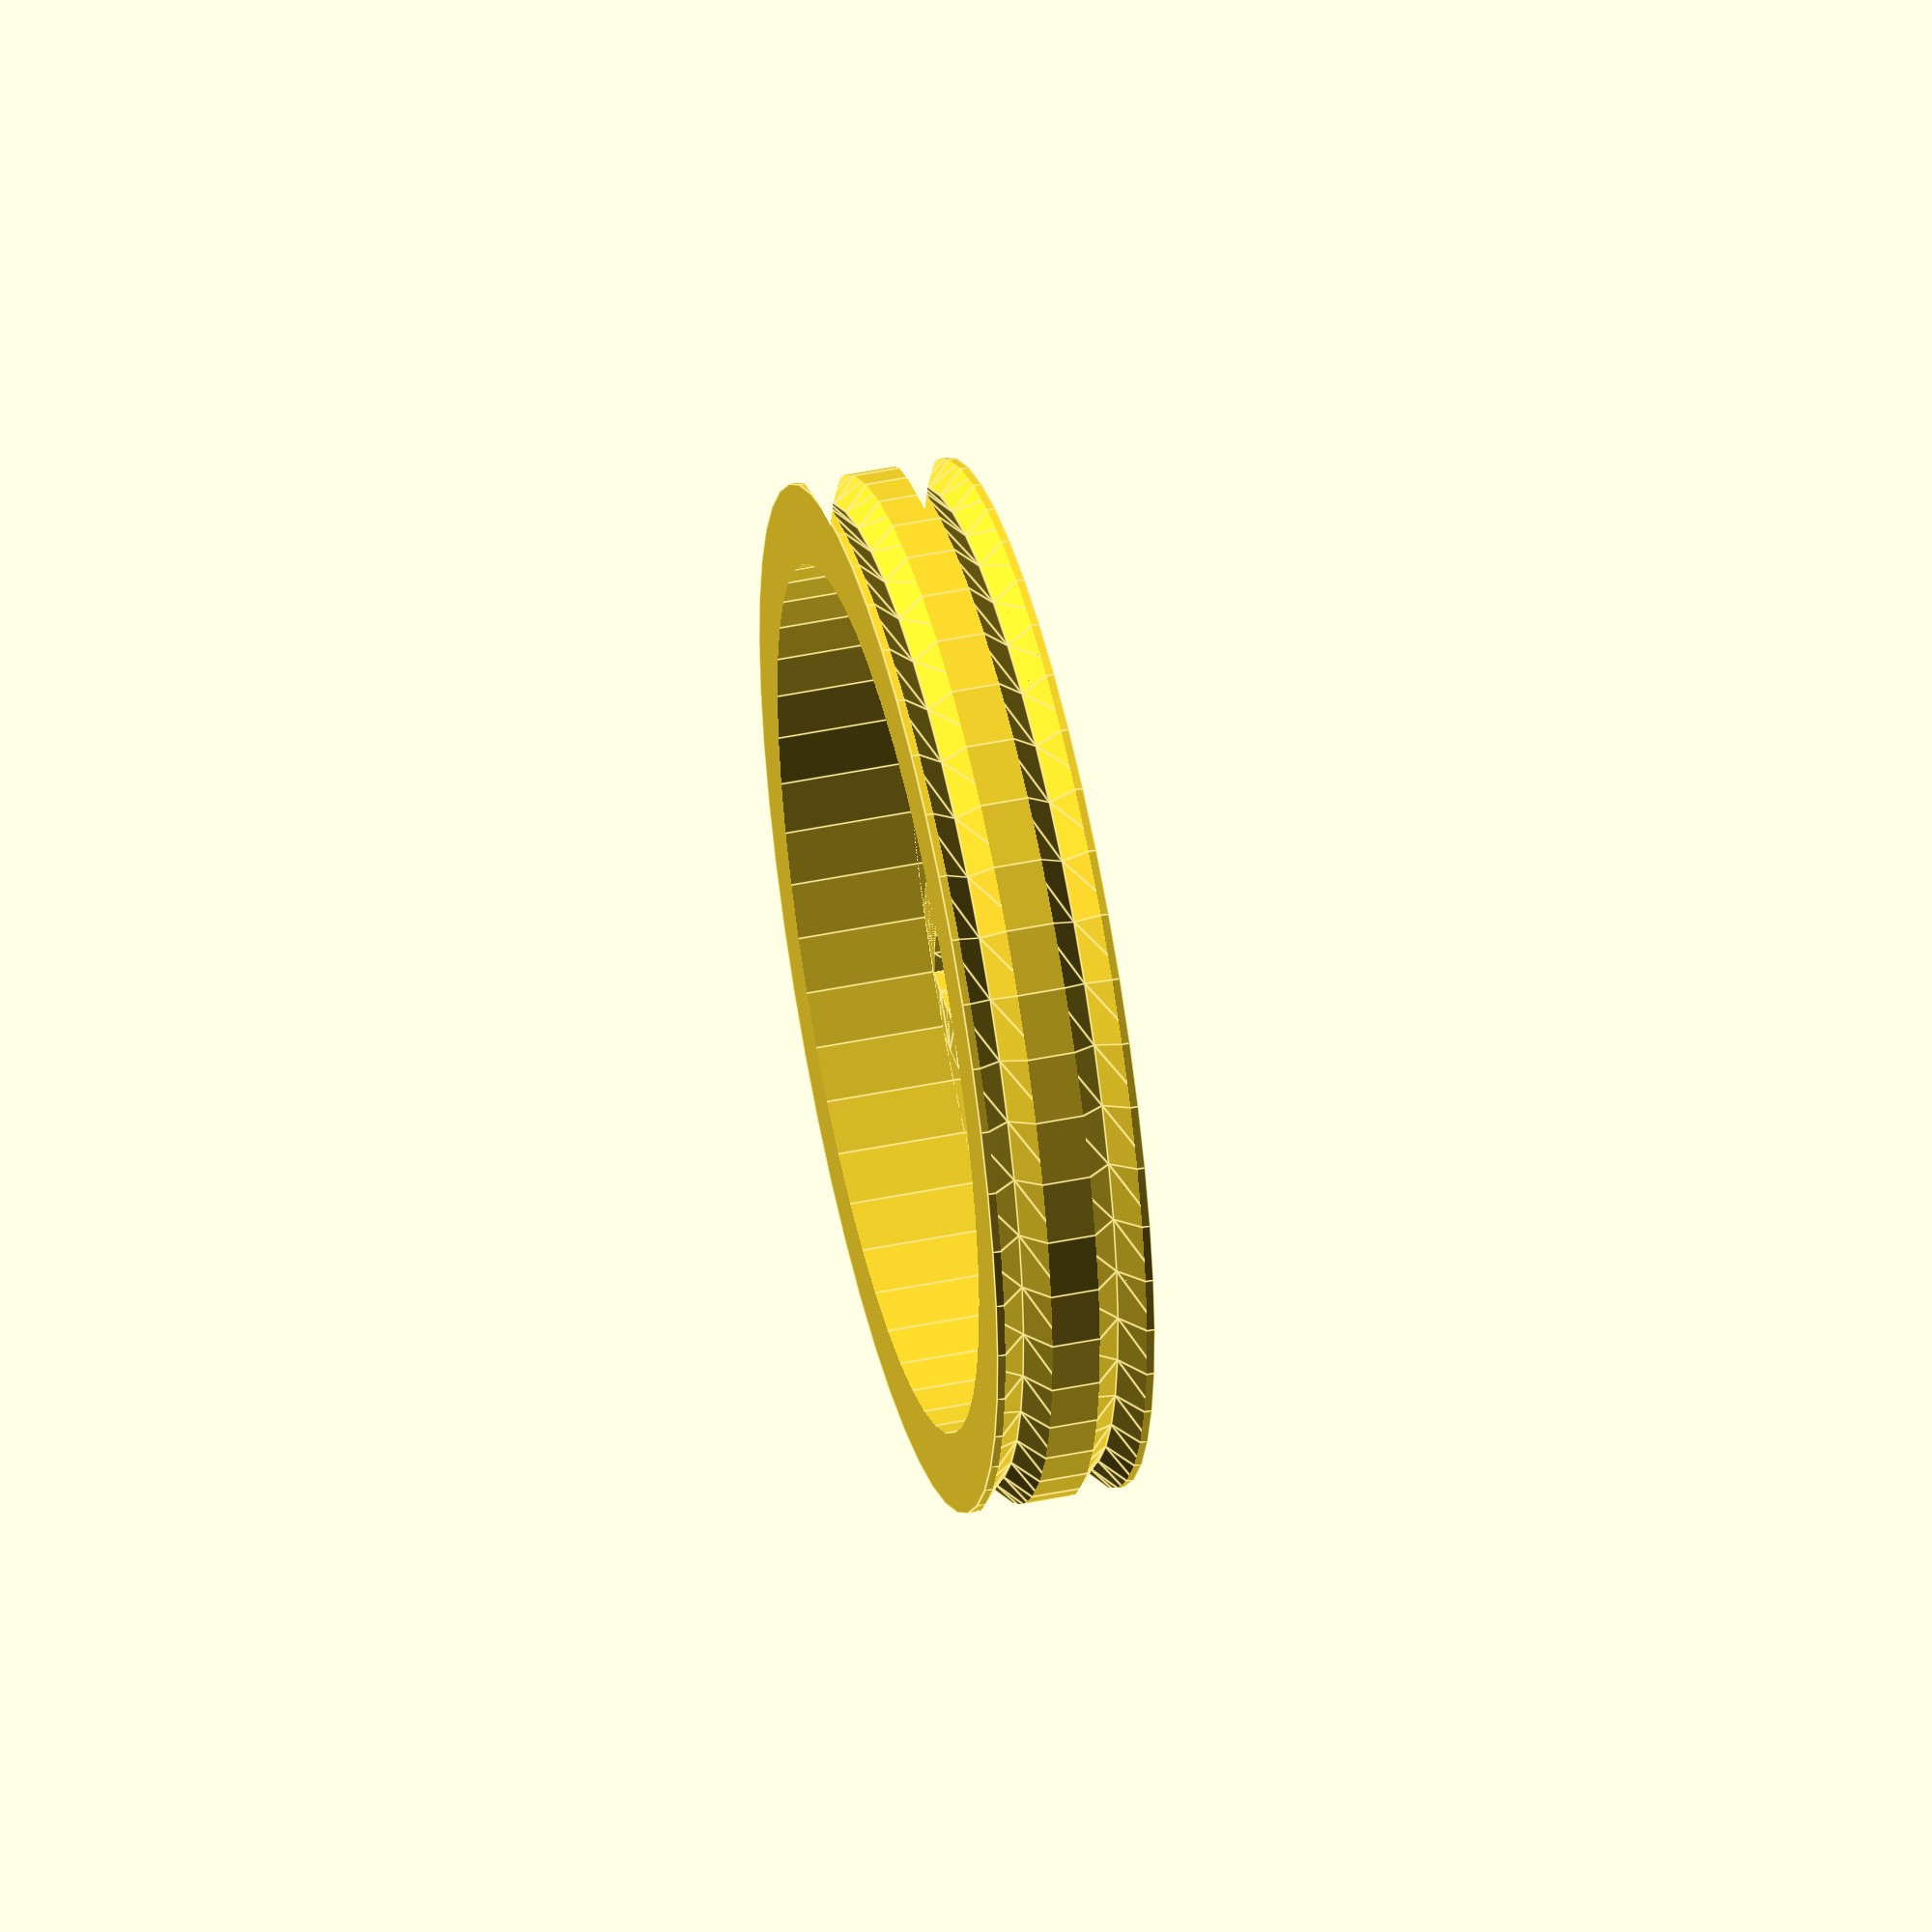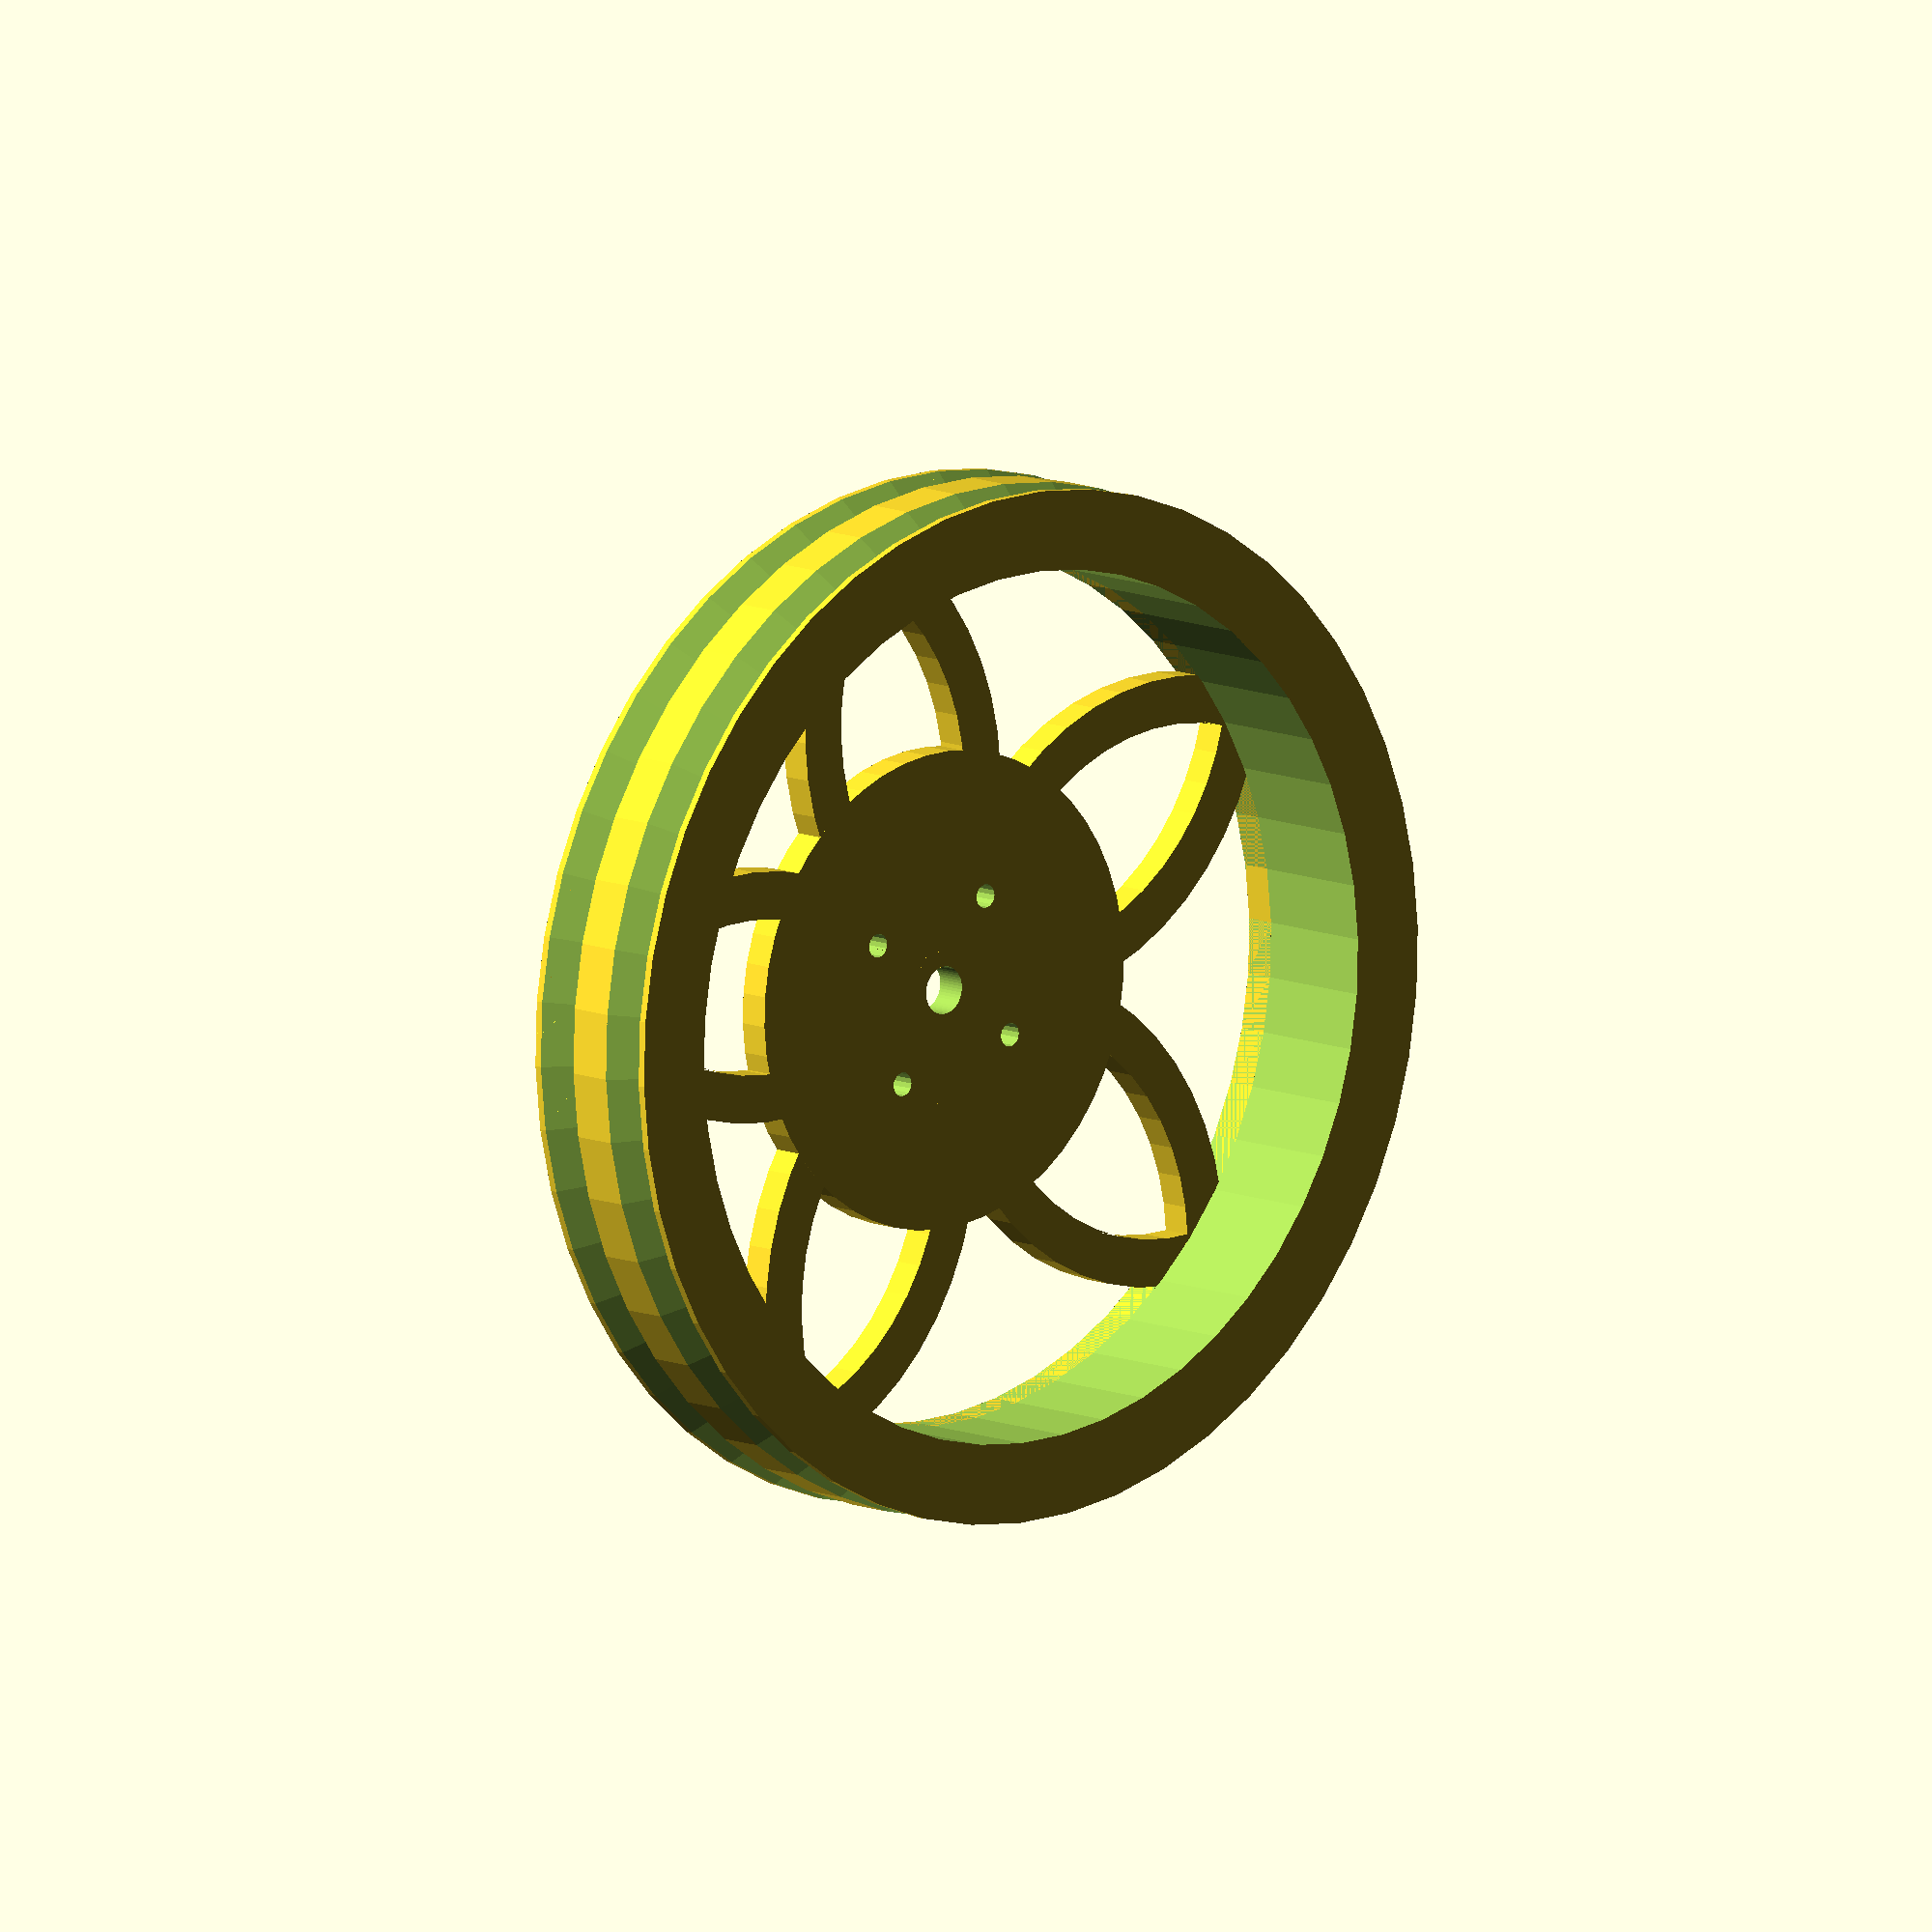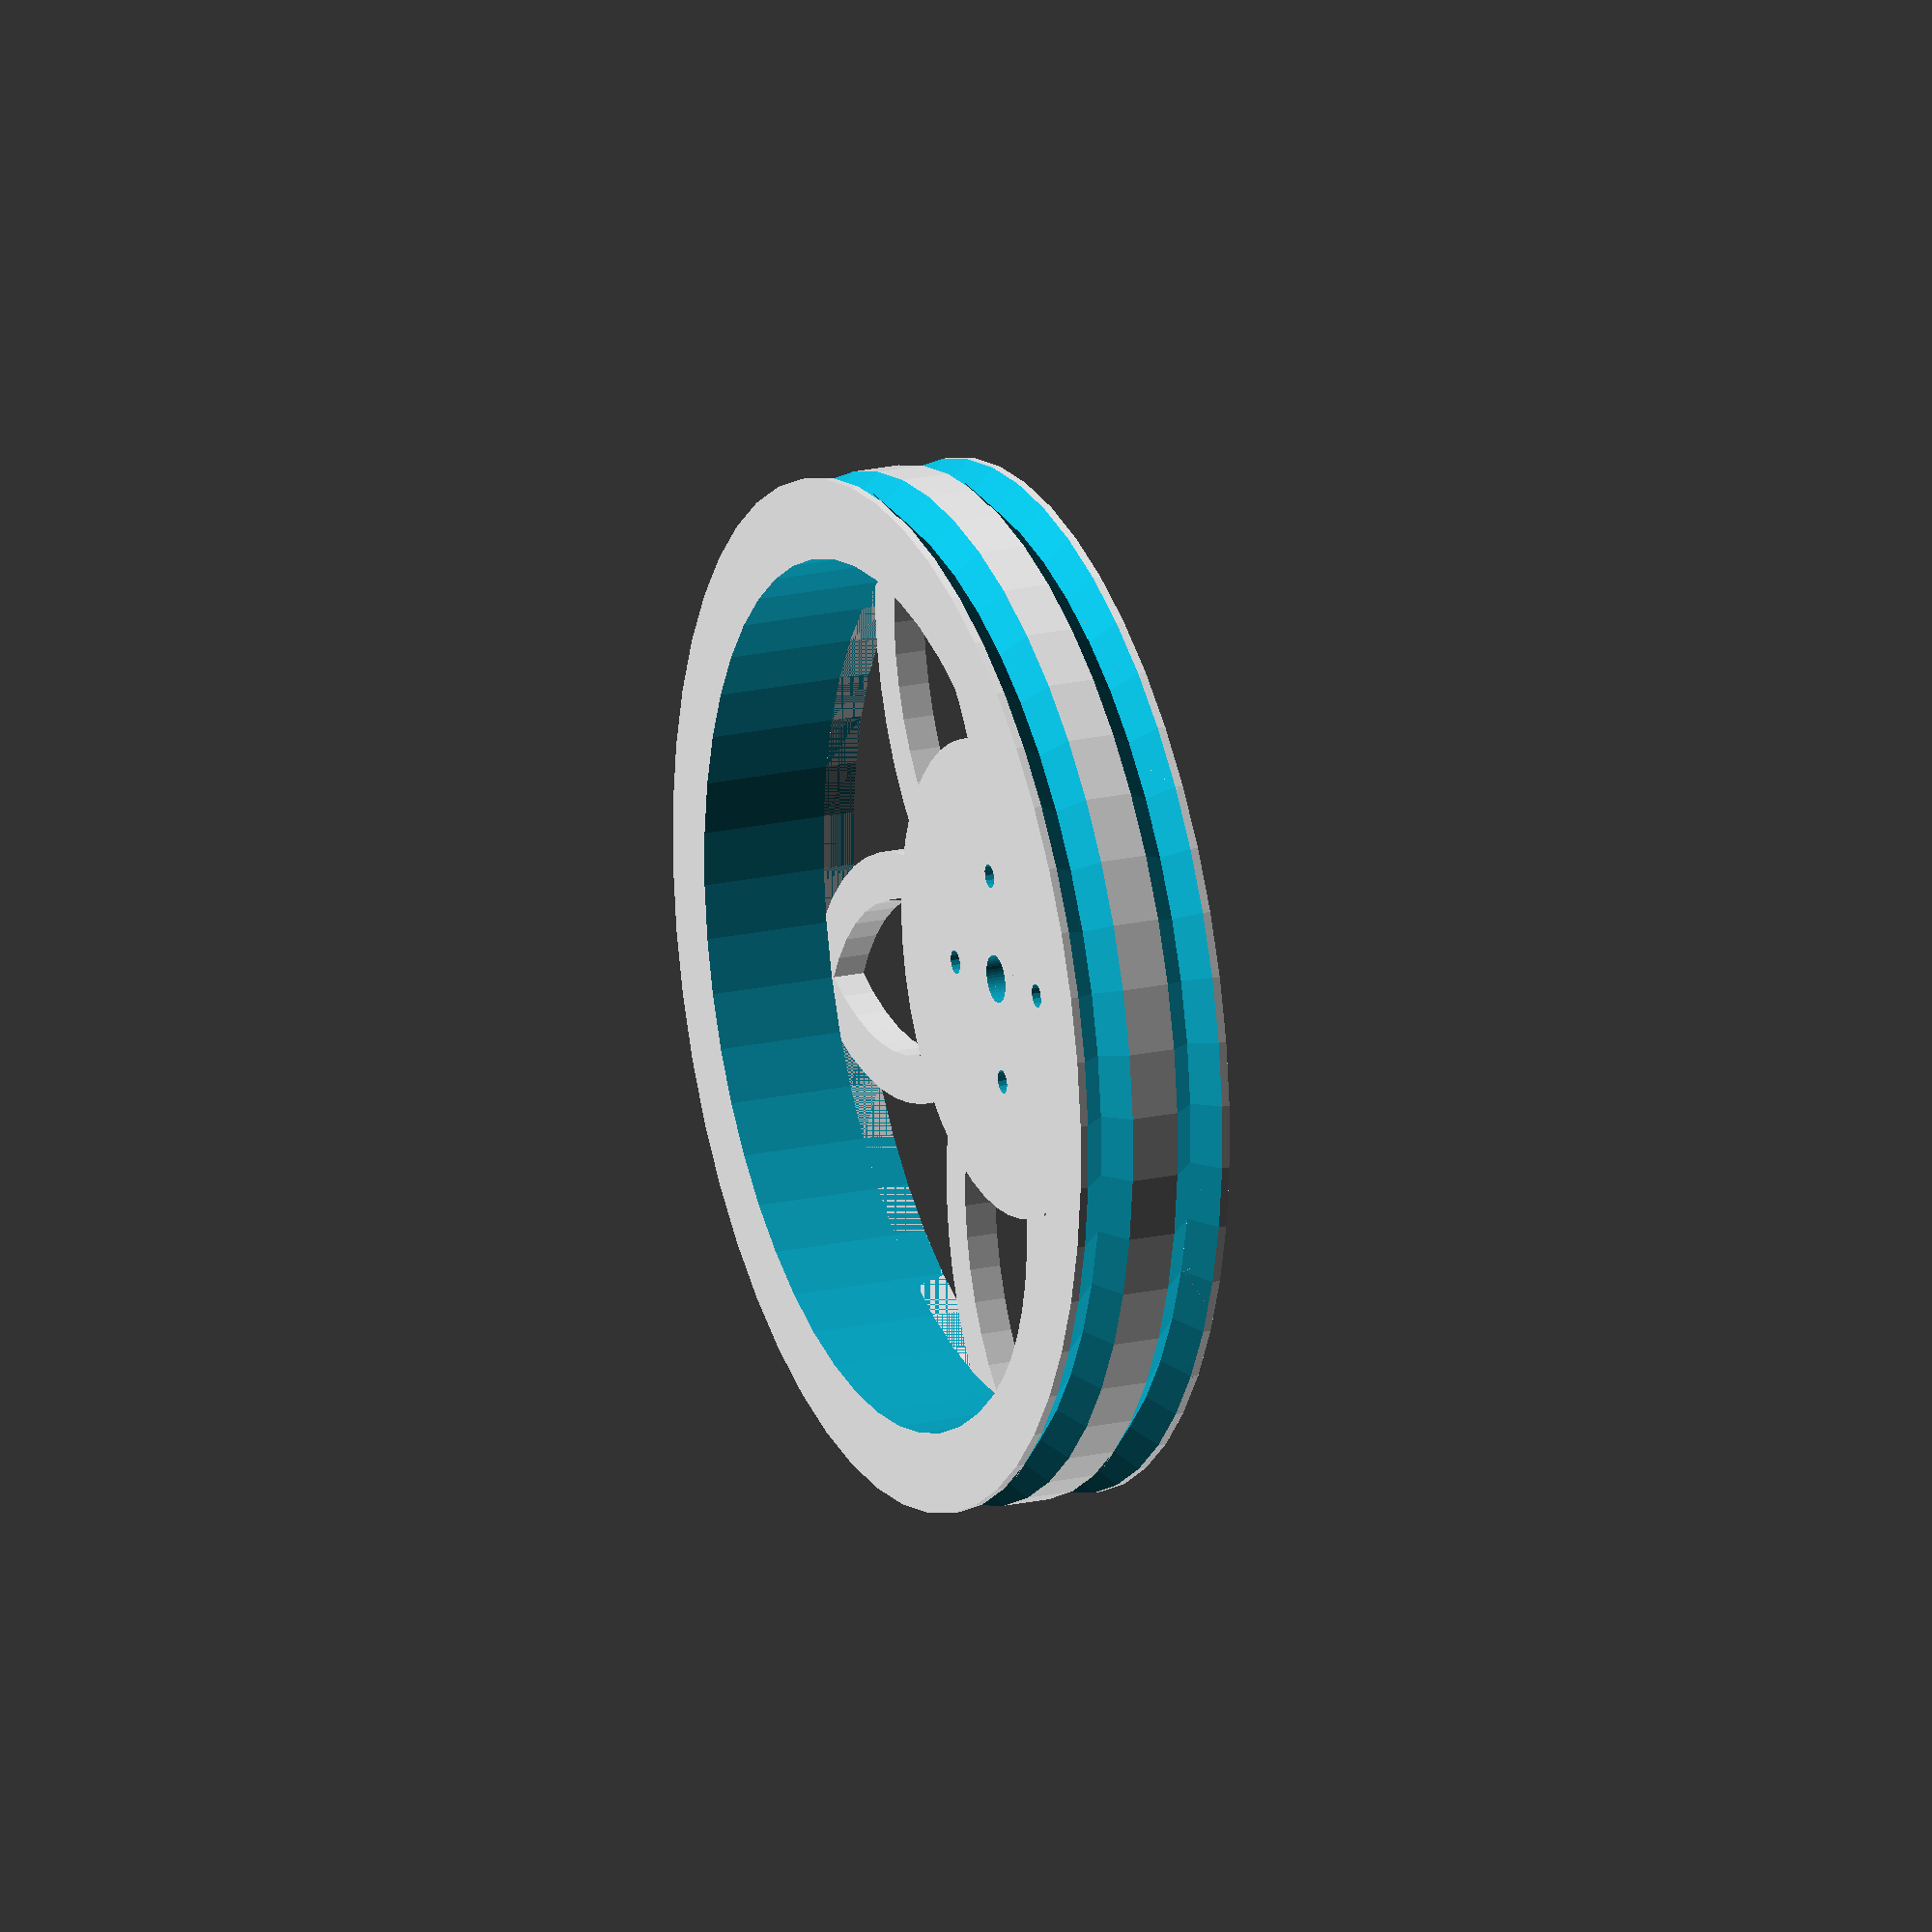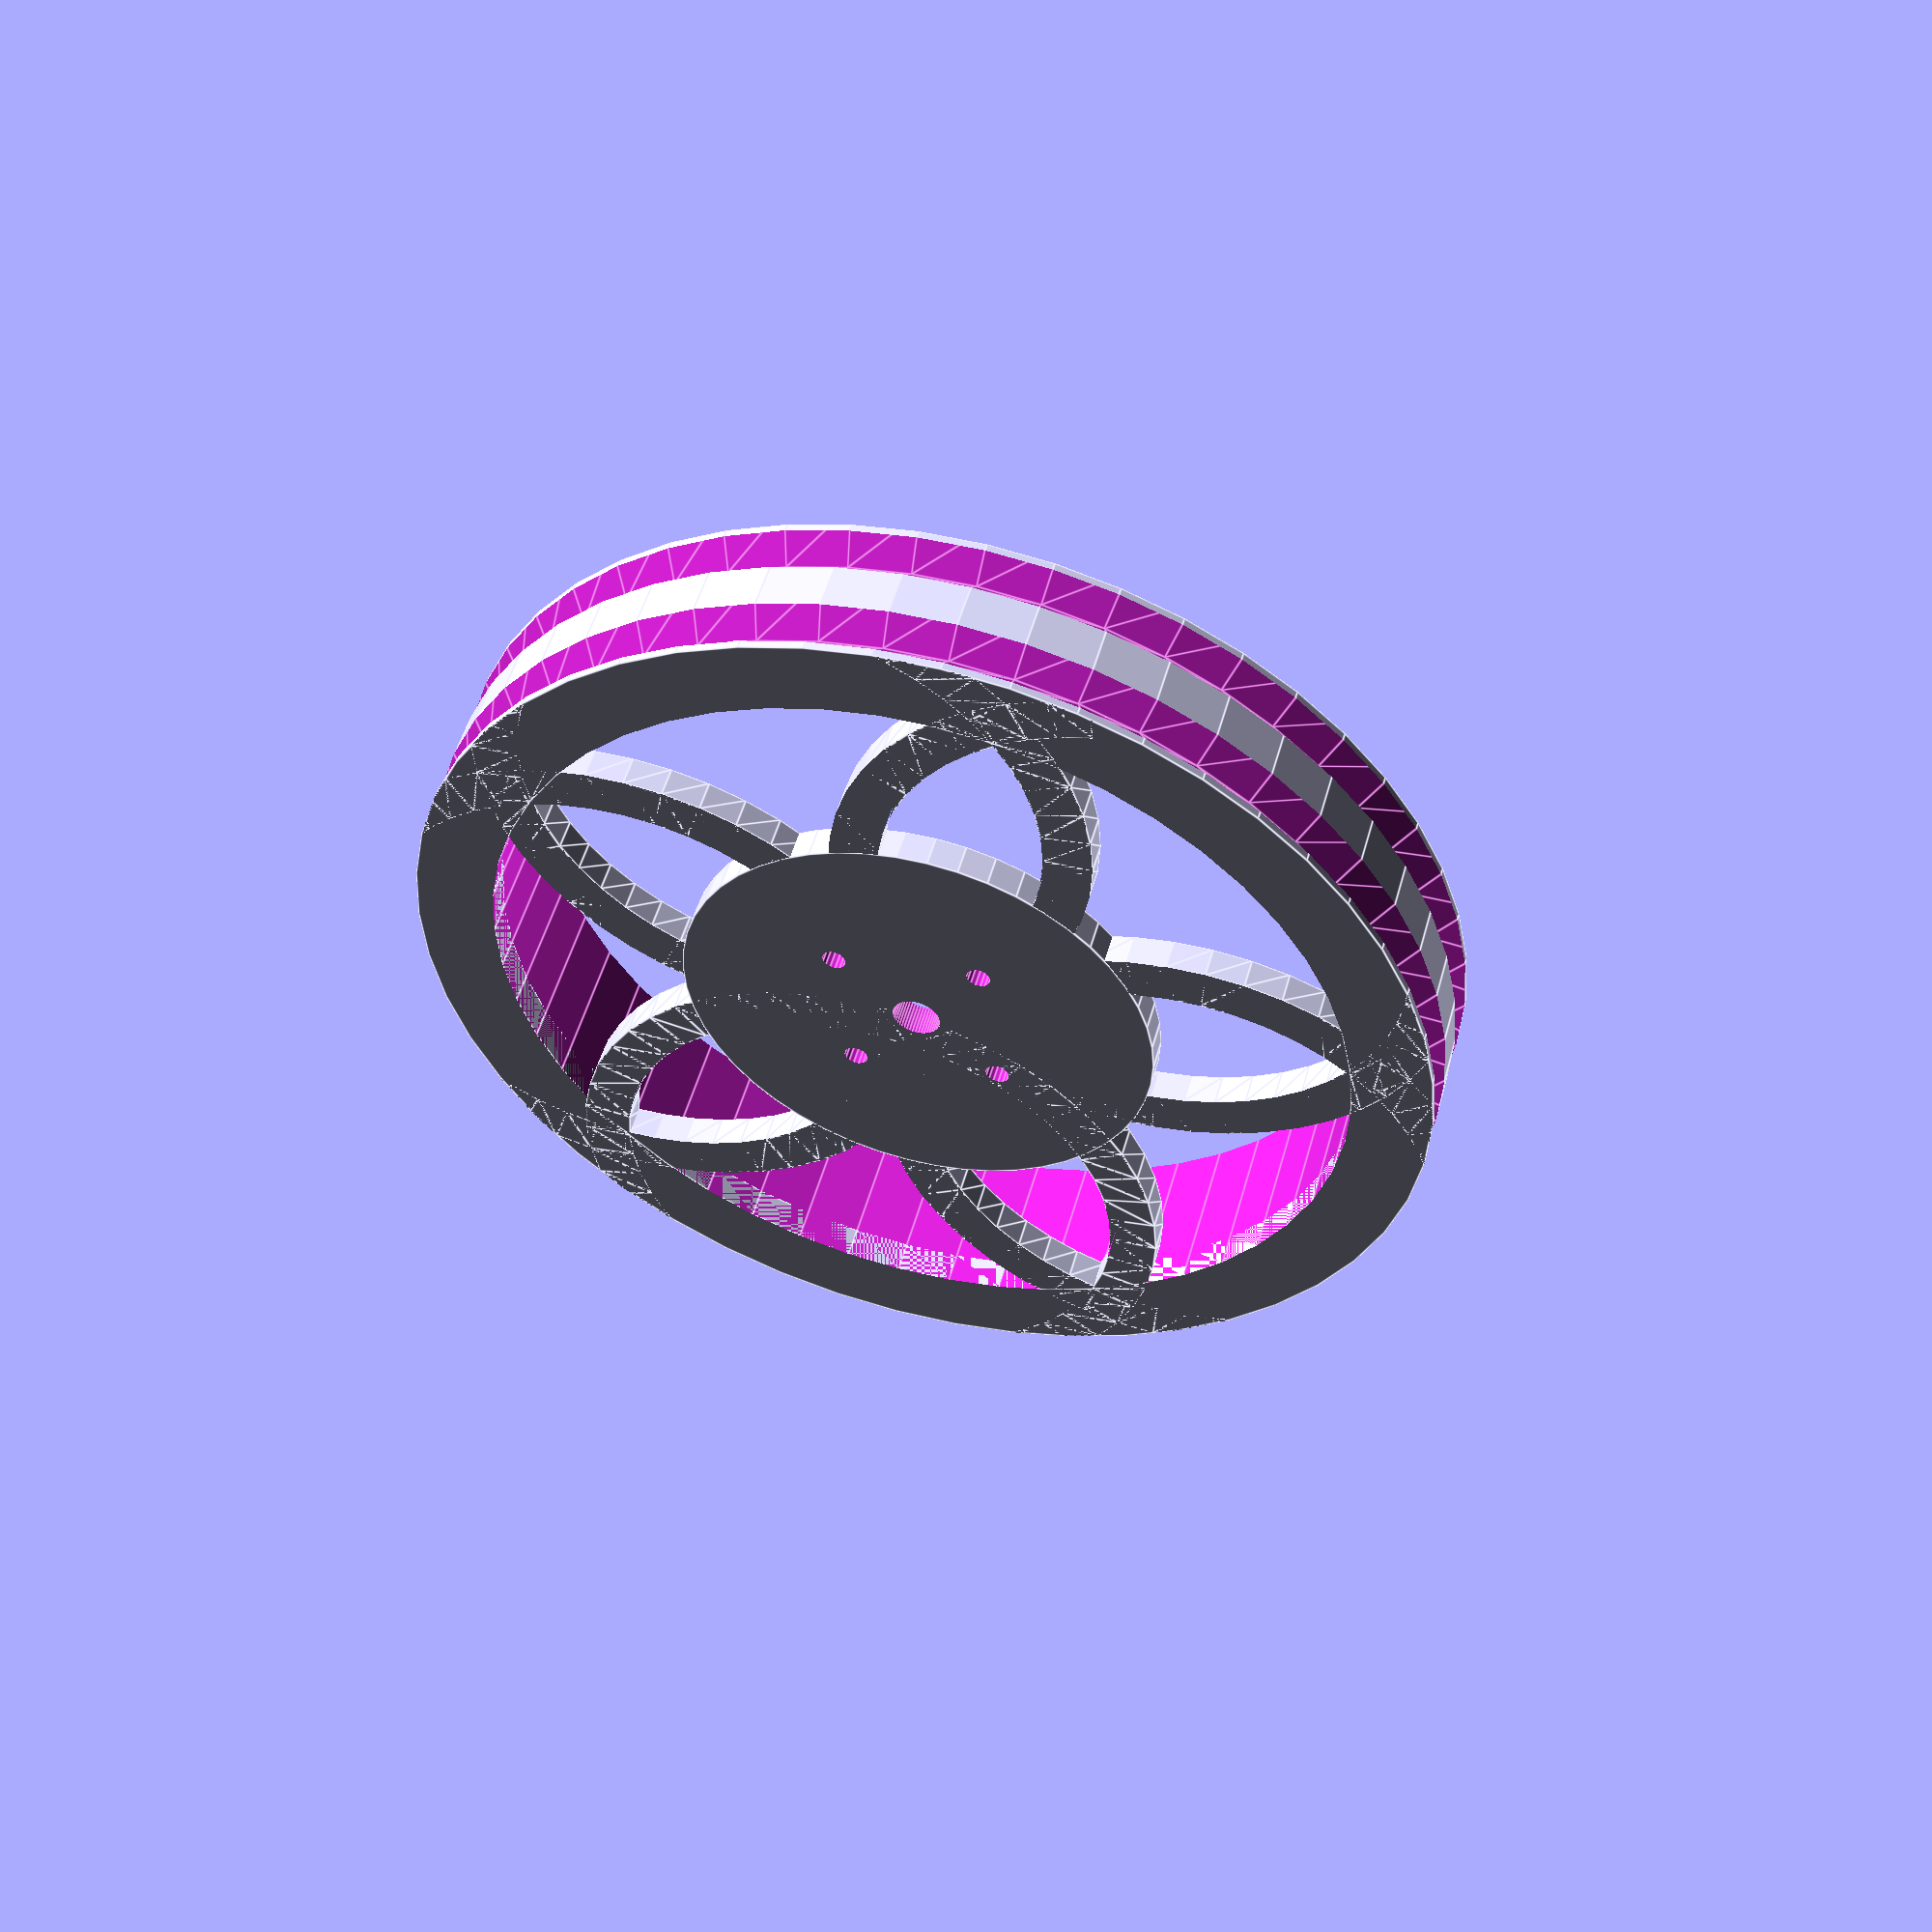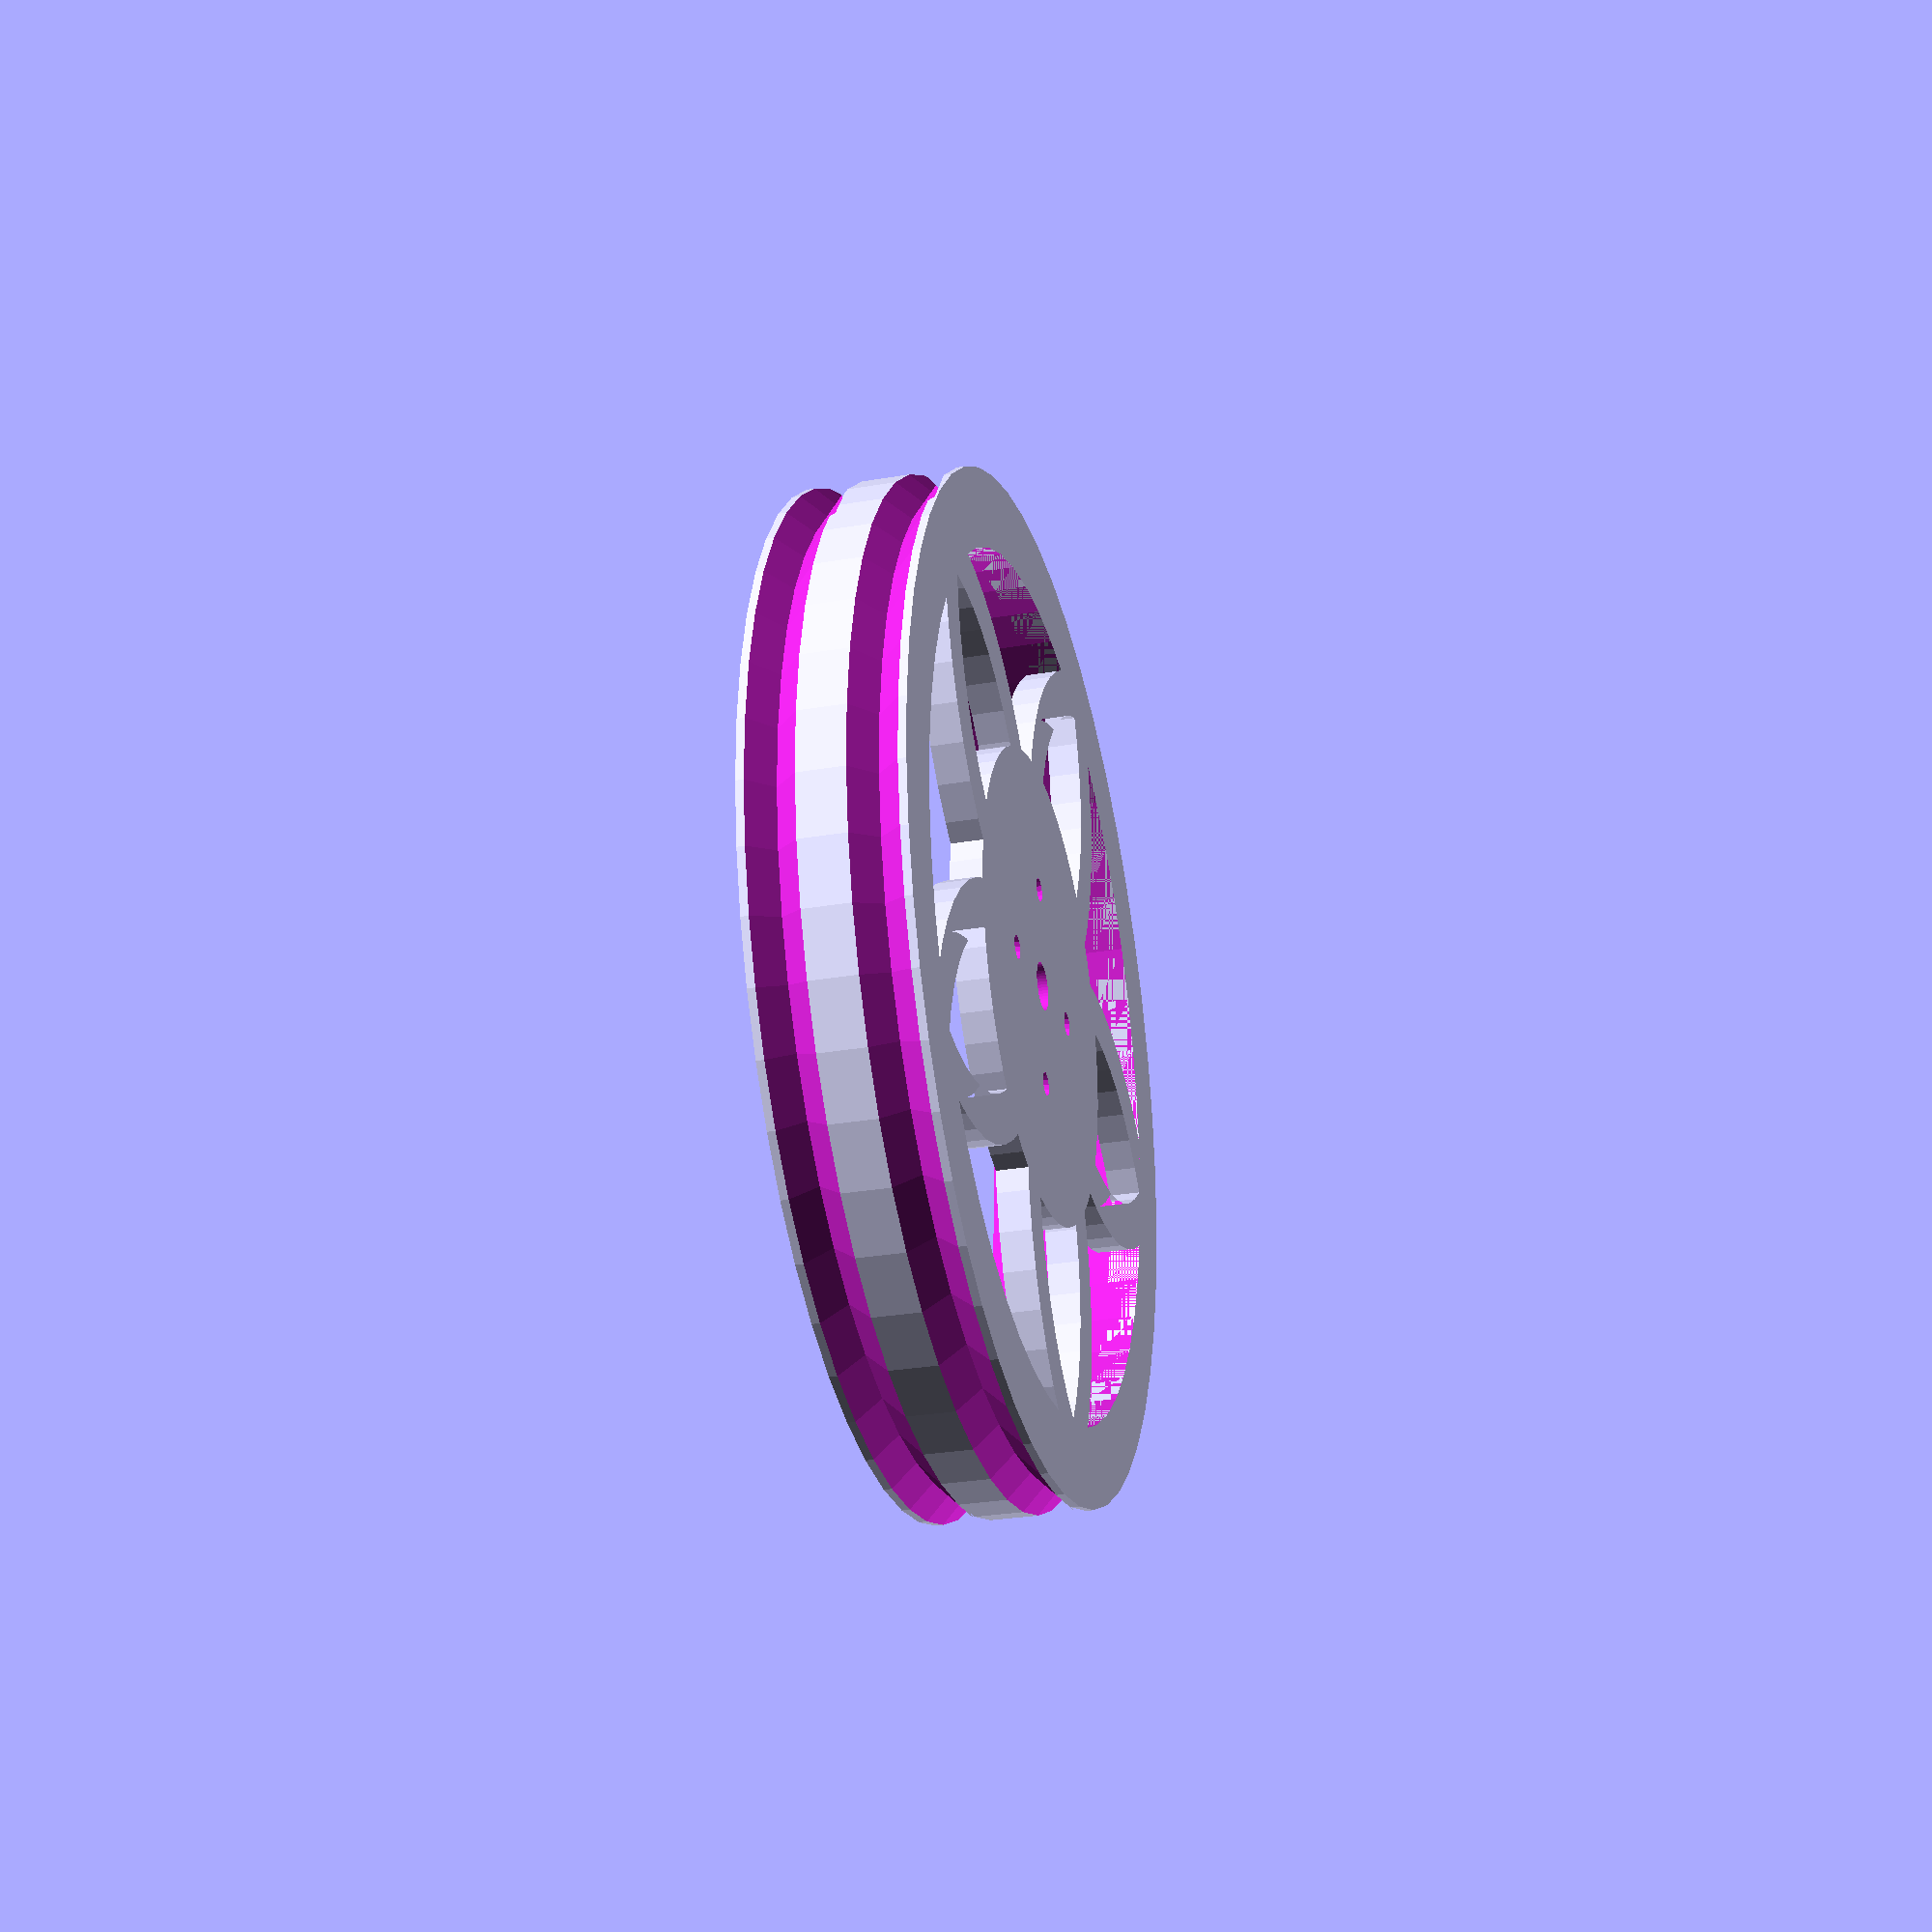
<openscad>
/*
 * Highly Configurable Wheel (One Wheel To Rule Them All)
 *
 * by Alex Franke (CodeCreations), Apr-Jun 2012
 * http://www.theFrankes.com
 * 
 * Licenced under Creative Commons Attribution - Non-Commercial - Share Alike 3.0 
 * 
 * INSTRUCTIONS: Choose some values in the "User-defined values" section, render, print, smile
 *     broadly, share with friends, and send the author a few bottles of your favorite beer. 
 * 
 * CREDITS: Center-trapped nut/bolt design inspired by Wade's Geared Extruder 
 *     (http://www.thingiverse.com/thing:1794). The spiral spoke design was apparently designed in 
 *     parallel with tjhowse's Parametric airless tire (http://www.thingiverse.com/thing:17514), and 
 *     although it can be configured to act in a very similar way, it was originally designed to be 
 *     a rigid spoke design. Vane code by JoeyC (JEC).
 *       Some features were inspired or suggested by commenters. I'll try to add credits in the code
 *     for those features. 
 * 
 * v1.33, Oct 16, 2012: Added code to generate vanes for use with slot detectors.  JEC
 * v1.32, Jun 9, 2012: Fixed a bug that cause outer nut trap to not render properly. 
 * v1.31, Jun 9, 2012: Fixed a bug that didn't include shaft flats when rendered without a hub.
 * v1.30, Jun 9, 2012: Features requested by JuliaDee: Added option for v-grooves instead of just 
 *     o-rings; Added flatted shaft option. 
 * v1.23, Apr 23, 2012: Fixed a bug that places the trapped nuts incorrectly, without considering 
 *     shaft size. Added a parameter to offset the placement of these nuts. (Thanks, AUGuru, for both 
 *     of these!) 
 * v1.22, Apr 21, 2012: Added credits section to instructions. Fixed some argument/reference issues. 
 *     Better knob foundation calculation/rendering. Fixed a number of bugs in knob sizing, including 
 *     the bug indetified by TakeItAndRun, where the knobs sometimes extend into the interior of the 
 *     wheel. 
 * v1.21, Apr 18, 2012: Fixed bug that prevented timing holes from rendering properly with spoke
 *     inset. Edited comments a bit and cleaned up some code. Combined a few parameters.
 * v1.20, Apr 17, 2012: Line style uses spokeWidth. Supports an inner circle using innerCircleDiameter. 
 *     Cleaned up some unnecessary code. Added spokeInset to allow seperate sized of rim and rest of
 *     wheel. Added captive nut option in hub. Added convexity of spoke area (inner and outer).
 * v1.10, Apr 16, 2012: Hub now supports standard hobby servo mounting arms/horns. Renders flat.
 * v1.00, Apr 15, 2012: Initial release. This is a combination of several other several other 
 *     wheel designs that all used the same framework, including http://www.thingiverse.com/thing:21277
 *     http://www.thingiverse.com/thing:21065, http://www.thingiverse.com/thing:21064, and 
 *     http://www.thingiverse.com/thing:21010, as well as some parts of my encoder wheel design at 
 *     http://www.thingiverse.com/thing:20491. I should be finishing my taxes right now. 
 *
 * TODO: 
 *   * Call wheel() with arguments (so it's more library-like)
 *   * Triangle spoke style
 *   * Gear tooth "tread" pattern
 *   * Bearing retainer (AUGuru)
 *   * perhaps move content of rim() to where the rim is actually built so inner hole can be punched out
 *   * outer hub styles (TakeItAndRun)
 */

/////////////////////////////////////////////////////////////////////////////
// User-defined values... 
/////////////////////////////////////////////////////////////////////////////

// Tire Parameters:
//      Often wheels are built around the tires. In this section, specify the properties of the 
//   tires you're using, and this will define the diameter of the wheel. If you're using o-rings, 
//   the tireCSDiameter should be the cross-section diameter of the o-ring, or if you're using some
//   other flat tire material (such as rubber bands), jsut specify the its thickness. If you're not
//   using any tire at all, set the tireCSDiameter to zero. 

wheelWidth     = 10;     // The width (or thickness) of the wheel at the rim.
tireCSDiameter = 4;     // Cross-sectional diameter (CS) -- How thick is the tire rubber?
tireID         = 60;    // Internal diameter (ID) -- How wide is the inside opening? 
tireStretch    = 1.01;  // Circumferential stretch percentage (usually 1 + 0-5%, e.g. 1.02) -- How 
                        //   much do you want to stretch it to get it on? 

// Rim properties 
//      The rim sits at at the outside of the spokes and supports the tires or added treads. 
//   Installed tires (such as o-rings, rubber bands, etc) are set into grooves carved out of the
//   rim, while trads are added onto it. Keep this in mind when you're using tires -- as an 
//   example, the rim height should not be smaller than the radius of o-ring tires. 
//      The rim also supports rotary encoder timing holes for wheel feedback. Use the padding 
//   parameters to adjust the location of those holes. See the compiler output for helpful 
//   information about the distance indicated by each timing hole. Directional timing holes 
//   will produce a second set of holes that are 90 degrees out of phase with the first. This 
//   allows you to stack sensors at the same location over the wheel instead of trying to 
//   position them along the circumference. Directional timing holes essentially double the 
//   resolution. You can also double resolution by looking for both rising and falling edges. 

rimHeight      = 5;        // The height of the rim portion of the wheel. 
timingHoles    = 0;        // The number of timing holes to carve into the rim
timingHolePad  = [1,0.5,3]; // The [inside,middle,outside] padding for the timing holes
directional    = true;      // A directional encoder renders two sets of slots, 90 deg out of phase

// Added 10/16/2012 JEC
// Slot detector vane properties
// These settings generate small vanes on the inside of the rim for use with
// IR slot detectors that are too narrow to be put over the wheel.
vaneCount		= 0;			// Number of slot detector vanes to put inside rim
vaneHeight		= 7;			// The height of the vanes
vaneWidth		= 1;			// Width of vanes
vaneLength		= 4;			// Length of vanes
vaneOffset		= 1;			// Offset into wheel of vanes

// Tread Parameters:
//      In this section, specify the properties of the tire tread you want to render. If you're 
//   using a wheel (e.g. o-ring, rubber bands, etc), then use either the "o-rings" or "slots" 
//   settings, which will cut a groove (or grooves) in the wheel rim to fit the tires. The other
//   treat styles will render a tread pattern protruding out from the tire surface by the amount 
//   you specify in third part of "knobSize".
// 		Imagine the tire is mounted on a robot and facing straight at you. The "knobSize" parameter
// 	 defines the size and shape of knobs in an [x,y,z] format, where x goes across the rim, y 
//   goes up and down along the perimeter of the wheel, and z protrudes out from the wheel toward
//   you. 
// 		The "staggerOffset" parameter allows you to stagger knobs across the tire by an amount you
//   specify. Set this to zero if you want all the knobs lined up along the perimeter and aligned 
//   with the edges of the rim. 
// 		"numberOfKnobs" specifies how many knobs there are across the tire, and "lineThickness" 
// 	 specifies how thick the lines are from "drawn" tire styles, such as "x", "cross", and "zigX". 
// 	 You can use these pameters together in creative ways -- for example to extend a single tread 
//   profile across the width of the tire, or to create a contiguous zig-zag. 
//  		Finally, "radialTreadSets" defines how many sets of treads are rendered around the wheel. 
// 	 Each set contains two rows in order to create the staggered effect. 
// 	    Tread styles are: 
// 		 * none - No tread is rendered 
// 		 * cross - Each knob is the shape of a plus sign with the specified lineThickness
// 		 * o-rings - Grooves are cut into the rim to accept o-ring tires
// 		 * v-grooves - V-grooves are cut into the rim to accept v-grooved tires. The knobSize
//               property defines the shape of the groove as [angle,depth,ignored], so knobSize
//               of [90,2,0] would be a 90-degree v-groove carved at a depth of 2mm. Use 
//               tireCSDiameter to define the width of the actual tire (not the groove), and 
//               spaceBetweenTires and maxTires to define how many and what distance apart. 
// 		 * squares - Each knob is a rectangle, whose size is specified by knobSize
// 		 * spheres - Each knob is a smoot0h bump, whose size is specified by knobSize
// 		 * cylindersX - Each knob is a cylindrical shape running across the wheel, whose size 
// 				is specified by knobSize
// 		 * cylindersY - Each knob is a cylindrical shape running along the perimiter of the wheel, 
// 				whose size is specified by knobSize
// 		 * cylindersZ - Each knob is a cylindrical shape protruding from the surface of the wheel, 
// 				whose size is specified by knobSize
// 		 * spikes - Each knob is a cone or spike protruding from the surface of the wheel, whose
// 				size is specified by knobSize
// 		 * slots - Grooves are cut into the rim to accept flat tires, defined by numberOfKnobs
//              (number of grooves), the first and third numbers in knobSize to define the 
//              width of the slots and the depth, and spaceBetweenTires for the distance between
//              the tires and also from the outside edges to the first slots. 
// 		 * x - Each knob is in the shape of an "x" protruding from the surface of the wheel, whose
// 				size is specified by knobSize
// 		 * zigX - Each knob is in the shape of a zig-zag protruding from the surface of the wheel, 
// 				whose size is specified by knobSize
// 		 * v - Each knob is in the shape of a "v" protruding from the surface of the wheel, whose 
// 				size is specified by knobSize

treadStyle        = "v-grooves";  // none, cross, o-rings, v-grooves, squares, spheres, cylindersX, 
                                  // 	  cylindersY, cylindersZ, spikes, slots, x, zigX, v
knobSize          = [90,1.5,1];   // The size of each knob [across wheel, along the perimeter, prodruding]
                                  //   or for v-grooves, [angle, depth, ignored]
radialTreadSets   = 15;           // How many sets of treads to render around the wheel (2 rows per set).
numberOfKnobs     = 4;            // The number of knobs to render per row. 
staggerOffset     = 2;            // A distance to offset the staggered rows. 
lineThickness     = 1;            // The line thickness for "drawn" styles, such as "x" and "zigX"
maxTires          = 3;            // For o-rings/v-grooves, the maximum number of tires per wheel
spaceBetweenTires = 2;            // For o-rings/v-grooves, the space between each tire, if more than one 

// Spoke-related Parameters:
//      This section is used to define the spoke style of the wheel. Some of the properties are only 
//   applicable to certain wheel types, and these properties can be used together in creative ways 
//   to create a wide range of tire designs. 
//      The "proportion" property affects how some spokes are rendered. The first number is the 
//   proportion of the design from the center of the wheel to the inside of the rim, and the second 
//   number is the proportion of the width inside of the wheel. For example, to create spokes that are 
//   roughly in the shape of a "U", you can use a "circle" style, and set the proportion to [1.5, 1.0], 
//   for cirle spokes that are 150% as long as the distance from the center to the inside of the rim, 
//   100% as wide. 
//      The spoke styles are: 
//       * biohazard - A biohazard logo-inspired design. Set numberOfSpokes to 3 to mimic the logo.
//       * circle - Spokes in a circlar or oval form, defined by spokeWidth and proportion. 
//       * circlefit - The maximum number of circles that will fit between the center and the rim, 
//                with a set of smaller outer circles specified by outerHoleDiameter. 
//       * diamond - Spokes in the shape of a diamond (rhombus), defined by spokeWidth and proportion. 
//       * fill - Fills in the spoke area with a solid cylinder. 
//       * line - Straight line spokes, like you would see on a typical wagon wheel. 
//       * none - Leaves the spoke area empty and does not make for a very useful wheel.  
//       * rectangle - Spokes in the shape of a rectangle, defined by spokeWidth and proportion. 
//       * spiral - Spokes in the shape of a semicircle, defined by curvature, reverse, spokeWidth. 
//      Use spokeInset to specify the inner and outer inset of the spoke area from the inner and outer 
//    faces of the wheel. You can use a negative number to make the spoke area stick out further than 
//    than the rim. The hub position will be based on the inner surface resulting from this inset. 

spokeStyle        = "circle";   // none, biohazard, circle, circlefit, diamond, line, rectangle, spiral, fill
spokeInset        = [8,0];      // The [inner,outer] inset of the spoke area from the surface
numberOfSpokes    = 5;          // Number of "spokes." Set this to three if you're doing the biohazard design
spokeWidth        = 3;          // This is how wide each spoke is.
proportion        = [1.4,1.4];  // proportion to rim, proportion of width
curvature         = 0.66;       // For "spiral", this is how curvey the spokes are. >0, but <=1, where 
                                //     1 is a half circle
reverse           = false;      // For "spiral", setting this to "true" reverses the direction of the spirals
outerHoleDiameter = 13;         // For "circlefit", the diameter of the outer holes, or zero for none
concavity         = [0,0];      // Concavity distance of spoke area for [inside, outside] of wheel

// Hub Parameters: 
//      These properties define the hub.
//      The hubZOffset can be used to "sink" the hub into the wheel, and it defaults to half the wheel 
//   thickness. For example, when the hubHeight is 10 and the hubZOffset is -2, then the hub will 
//   protrude 8mm from the wheel, but the shaft hole will be 10mm deep. The set screw will still be
//   positioned in the middle of the exposed vertical height, and the fillet/chamfer will also be rendered 
//   in the correct position. This property is also useful if you want to poke a hole entirely through the
//   wheel. (e.g. If the wheel is 6mm thick, set the hub height to 16 and the hubZOffset to -6, and 
//   you'll get a hub that protrudes 10mm from the wheel surface with a hole that extends all the way 
//   through the wheel.)
//      Use innerCircleDiameter to specify a solid inner circle to use as a base for the hub. This can 
//   be useful if you need a a solid surface for servo mounting hardware or for the base hub fillet/chamfer.

includeHub           = false; // Set to false to remove the hub and only include the shaft diameter hole. 
hubDiameter          = 20;    // The diameter of the hub portion of the wheel
hubHeight            = 12;    // The total height of the hub
hubZOffset           = 0;     // The Z position of the hub, negative numbers from the surface of the wheel 
innerCircleDiameter  = 30;    // The diameter of the solid inner circle under the hub, or zero for none. 

baseFilletRadius     = 0;     // The radius of the fillet (rounded part) between the hub and wheel. 
topFilletRadius      = 0;     // The radius of the fillet (rounded part) at the top of the hub. 
chamferOnly          = false; // Set to true to use chamfers (straight 45-degree angles) instead of fillets. 

// Hardware Parameters: 
//      These properties define how the wheel is mounted, including the primary hole in the center as 
//   well as any set screws, servo mounting holes, and nut traps. The default values for the captive
//   nut are precise for a M3 nut and will make the nut a very tight (if not impossible) fit. I
//   prefer this because it allows you to "melt" the nut into place with a soldering iron. However, 
//   if you don't have a solder iron or prefer a looser fit, then just adjust the nut diameter and 
//   thickness. (M3 hardware is, by default, set to 3mm screw diameter, 5.4mm nut diameter, and 2.3mm 
//   nut thickness.) Similarly, the holes for the motor shaft and grub screw are also precise. This 
//   allows the holes to be drilled out for a more precise fit. Again, you can adjust these to suit 
// 	 your needs. 
//      When measuring nuts, measure the "in diameter", or the distance from flat to flat (not point 
//   to point).
//      To mount a servo motor, set includeHub to false, set shaftDiameter so that the hole will 
//   accommodate the servo horn screw and any bit that protrudes from the top of the servo horn. Then 
//   set the servoHoleDiameter to the size of your mounting hardware, and set servoHoleDistance1 and 
//   servoHoleDistance2 to the total distance between mounting holes on your servo (not the distance from 
//   the center). These sets of mounting holes will be rendered at 90 degree angles from one another. If
//   you only want one set of holes, set one of the values to zero. Adjust the angle of all the holes 
//   to avoid openings in your wheel design if necessary using servoArmRotation. 
//      Use outerNutTrap to create a nut or bolt head trap on the outside (bottom) of the hub area. 
//   Used in conjunction with shaftDiameter and false for includeHub, this will create a wheel that 
//   can drive a bolt much like the large gear on Wade's Extruder. (This feature is inspired by that 
//   design.)
//      Use servoNutTrap to create nut traps for bolts used to mount the wheel onto servo arms. This 
//   feature was suggested by AUGuru. 

shaftDiameter        = 3;          // The diameter of the motor shaft
shaftFlatDiameter    = 3;          // The diameter of the motor shaft at the flat, or shaftDiameter for no flat.

setScrewCount        = 0;          // The number of set screws/nuts to render, spaced evenly around the shaft 
setScrewDiameter     = 3;          // The diameter of the set screw. 3 is the default for an M3 screw. 
setScrewTrap         = [5.4, 2.3]; // Size [indiameter, thickness] of set screw nut. The depth is set automatically.
setScrewNutDiameter  = 5.4;        // The "diameter" of the captive nut, from flat to flat (the "in-diameter")
setScrewNutThickness = 2.3;        // The thickness of the captive nut
setScrewNutOffset    = 0;          // The distance to offset the nut from the center of the material. -/+ = in/out

servoHoleDiameter    = 1.5;          // The diameter of servo arm hounting holes, or zero if no holes
servoHoleDistance1   = 13;         // Distance across servo horn from hole to hole (0 to ignore)
servoHoleDistance2   = 13;         // Distance across servo horn from hole to hole, rotated 90 degrees (0 to ignore)
servoArmRotation     = 45;         // The total rotation of all servo holes
servoNutTrap         = [0,0];    // Size [indiameter, depth] of servo arm captive nut, or 0 (any) for none.

outerNutTrap         = [0,0];   // Size [indiameter, depth] of a captive nut, or 0 (any) for none.


// Quality Parameters: 

$fn = 50;  // Default quality for most circle parts. 


/////////////////////////////////////////////////////////////////////////////
// Calculated values... 
/////////////////////////////////////////////////////////////////////////////

// Let's get some basic math out of the way first.
// Not all of these are necessary, but many are helpful to know and will be echoed to the user. 

// Some basic tire geometry
innerDiameter = tireID; 
centerDiameter = tireID + tireCSDiameter;
outerDiameter = tireID + ( tireCSDiameter *2 );
innerCircumference = innerDiameter*PI;
centerCircumference = centerDiameter*PI;
outerCircumference = outerDiameter*PI;

// Stretched tire geometry
centerCircumferenceStretched = centerCircumference * tireStretch;
centerDiameterStretched = centerCircumferenceStretched/PI; 
innerDiameterStretched = centerDiameterStretched - tireCSDiameter;
outerDiameterStretched = centerDiameterStretched + tireCSDiameter;
innerCircumferenceStretched = innerDiameterStretched * PI;
outerCircumferenceStretched = outerDiameterStretched * PI;

// Wheel geometry.
wheelDiameter =  centerDiameterStretched;
wheelRadius = wheelDiameter / 2;
tireRadius = tireCSDiameter / 2;
hubRadius = hubDiameter / 2;

// Knobbed wheel geometry
outerDiameterKnobbed = wheelDiameter+(2*knobSize[2]);
outerCircumferenceKnobbed = outerDiameterKnobbed * PI;


/////////////////////////////////////////////////////////////////////////////
// Report some basic information to the user...  
/////////////////////////////////////////////////////////////////////////////

// Some tire data, stretched and unstretched 
echo( str("Tire cross-sectional diameter is ", tireCSDiameter ) ); 
echo( str("Tire circumferential stretch is ", tireStretch ) ); 

echo( str("Tire (unstretched): [inner, center, outer]" ) ); 
echo( str("  * Diameter: ", innerDiameter, ", ", centerDiameter, ", ", outerDiameter ) ); 
echo( str("  * Circumference: ", round2(innerCircumference), ", ", round2(centerCircumference), 
	", ", round2(outerCircumference) ) ); 

echo( str("Tire Stretched: [inner, center, outer]" ) ); 
echo( str("  * Diameter: ", round2(innerDiameterStretched), ", ", round2(centerDiameterStretched), 
	", ", round2(outerDiameterStretched) ) ); 
echo( str("  * Circumference: ", round2(innerCircumferenceStretched), ", ", 
	round2(centerCircumferenceStretched), ", ", round2(outerCircumferenceStretched) ) ); 

echo( str("Tire Knobbed: [outer]" ) ); 
echo( str("  * Diameter: ", round2(outerDiameterKnobbed) ) ); 
echo( str("  * Circumference: ", round2(outerCircumferenceKnobbed) ) ); 

echo( str("Wheel diameter will be ", wheelDiameter ) ); 

// Here's a helper function that will round a value to two decimal places. 
function round2( value ) = round(value * 100) / 100;
function concaveRadius( wheelDiameter, depth ) = (wheelDiameter/2) / sin( 2*atan(depth/(wheelDiameter/2)) );

/////////////////////////////////////////////////////////////////////////////
// Render the wheel...  
/////////////////////////////////////////////////////////////////////////////

wheel();

module wheel() {

	// Number of tires - If the width is more than 1.5 times with tire CS, then 
	// we can have multiple tires on the wheel, if defined. 
	tireDistance = tireCSDiameter+spaceBetweenTires; 
	numTires = min( maxTires, max( 1, floor( (wheelWidth + (tireDistance)/2) / tireDistance ) ) );
	echo( str("Number of tires will be ", numTires ) ); 

	// Wheel width defined above is actually the width at the rim. We'll redefine wheelWidth here
	// and take the spoke surface offsets into account. We'll add a new variable for the rim width. 
	rimWidth = wheelWidth; 
	wheelWidth = rimWidth - spokeInset[0] - spokeInset[1]; 

	spokeDiameter = wheelDiameter - 2*rimHeight; 

	union() {
		// The slot detector vanes, added 10/16/2012 JEC
		// Height is increased by.2mm to insure full contact with rim
		if (vaneCount > 0) {
			for (vaneAngle = [0 : 360/vaneCount : 360-(360/vaneCount)])
				rotate([0,0,vaneAngle])
					translate([-(wheelDiameter/2)+rimHeight-.2,-vaneLength/2,(rimWidth/2)-vaneOffset-vaneWidth])
						cube([vaneHeight+.2,vaneLength,vaneWidth]);
			assign( len1 = outerCircumferenceStretched/vaneCount, 
				len2 = outerCircumferenceKnobbed/vaneCount) {
				echo ( str("For o-rings, each vane (same edge) is ", round2(len1), "mm (", 
					round2(len1/25.4), "in).") );
				echo ( str("For knobbed treads, each vane (same edge) is roughly ", round2(len2), 
					"mm (", round2(len2/25.4), "in).") );
			}
		}

		// The rim 
		difference() {
			rim(rimWidth, rimHeight, wheelDiameter);
	
			// Punch out timing holes	
			if ( timingHoles > 0 ) {
				if ( directional ) {
					assign( holeHeight=(rimHeight-timingHolePad[0]-timingHolePad[2]-timingHolePad[1])/2 ) {
						// outer holes 
						placeTimingHoles(timingHoles, holeHeight, rimWidth, (wheelDiameter/2)-timingHolePad[2]);

						// inner holes 
						rotate([0,0,90/timingHoles]) 
						placeTimingHoles(timingHoles, holeHeight, rimWidth, 
							(wheelDiameter/2)-timingHolePad[2]-holeHeight-timingHolePad[1]);
					}	
					assign( len1 = outerCircumferenceStretched/(timingHoles*2), 
		  					len2 = outerCircumferenceKnobbed/(timingHoles*2) ) {
						echo ( str("For o-rings, each timing mark (same edge) is ", round2(len1), "mm (", 
							round2(len1/25.4), "in).") );
						echo ( str("For knobbed treads, each timing mark (same edge) is roughly ", round2(len2), 
							"mm (", round2(len2/25.4), "in).") );
					}
				} else {
					placeTimingHoles(timingHoles, rimHeight-timingHolePad[0]-timingHolePad[2], 
						rimWidth, (wheelDiameter/2)-timingHolePad[2]);
					assign( len1 = outerCircumferenceStretched/(timingHoles), 
		  					len2 = outerCircumferenceKnobbed/(timingHoles) ) {
						echo ( str("For o-rings, each timing mark (same edge) is ", round2(len1), "mm (", 
							round2(len1/25.4), "in).") );
						echo ( str("For knobbed treads, each timing mark (same edge) is roughly ", round2(len2), 
							"mm (", round2(len2/25.4), "in).") );
					}
				}
			}

			// punch out tires
			if ( ( treadStyle == "o-rings" ) || ( treadStyle == "v-grooves" ) ) {
				assign( extent=(numTires-1)*(tireDistance/2) ) {
					for( x=[-extent:tireDistance:extent] ) {
						translate([0,0,x]) {
							if ( treadStyle == "o-rings" )
								tire( wheelDiameter, tireCSDiameter ); 
							else if ( treadStyle == "v-grooves" )
								vGroove( wheelDiameter, knobSize[0], knobSize[1] ); 
						}
					}
				}
			} else if ( treadStyle == "slots" ) {	// punch out slots if necessary 
				assign( separation = (rimWidth-(numberOfKnobs*knobSize[0])) / (numberOfKnobs+1) ) 
				assign( dist = knobSize[0] + separation ) {
					translate([0,0,-rimWidth/2] ) 
					for ( i=[0:numberOfKnobs-1] ) {
						translate([0,0,separation+(dist*i)] ) 
						difference() {
							cylinder(r=(wheelDiameter/2), h=knobSize[0]); 
							cylinder(r=(wheelDiameter/2)-knobSize[2], h=knobSize[0]); 
						}
					}
				}
			}
		}

		// Translate spokes and hub to accommodate insets 
		translate([0,0,rimWidth/2 - wheelWidth/2 - spokeInset[0]]) {
			// The spokes
			difference() {
				union() {
					assign( d = wheelDiameter - (rimHeight*2) ) {
						if ( spokeStyle == "fill" ) { 
							cylinder( h=wheelWidth, r=d/2, center=true );
						} else if ( spokeStyle == "biohazard" ) { 
							biohazardSpokes( d, wheelWidth, numberOfSpokes );
						} else if ( spokeStyle == "circlefit" ) {
							circlefitSpokes( d, hubDiameter, wheelWidth, outerHoleDiameter );
						} else if ( spokeStyle == "line" ) {
							lineSpokes( d, wheelWidth, numberOfSpokes, spokeWidth );
						} else if ( spokeStyle == "rectangle" ) {
							rectangleSpokes( d, wheelWidth, spokeWidth, proportion, numberOfSpokes );
						} else if ( spokeStyle == "diamond" ) {
							diamondSpokes( d, wheelWidth, spokeWidth, proportion, numberOfSpokes );
						} else if ( spokeStyle == "circle" ) {
							circleSpokes( d, wheelWidth, spokeWidth, proportion, numberOfSpokes );
						} else if ( spokeStyle == "spiral" ) {
							spiralSpokes( d, wheelWidth, numberOfSpokes,
								spokeWidth, curvature, reverse, spiralSpoke);
						}
					}
	
					// If there's an inner solid circle, add it here. 
					if ( innerCircleDiameter > 0 ) {
						cylinder( h=wheelWidth, r=innerCircleDiameter/2, center=true ); 
					}
				}

				// Carve out concavity
				if ( concavity[0] > 0 ) {  // inside
					translate([0,0,concaveRadius(spokeDiameter, concavity[0])+ wheelWidth/2 -concavity[0]])
						sphere( r=concaveRadius(spokeDiameter, concavity[0]) ); 
				}
				if ( concavity[1] > 0 ) {  // outside 
					translate([0,0,-concaveRadius(spokeDiameter, concavity[1])- wheelWidth/2 +concavity[1]])
						sphere( r=concaveRadius(spokeDiameter, concavity[1]) ); 
				}
				
				// Carve a spot for an inset hub if necessary 
				if ( includeHub ) {
					translate( [0,0,hubHeight/2 + wheelWidth/2 + hubZOffset - concavity[0]] )
						cylinder( h=hubHeight, r=hubDiameter/2, center=true );
				} else { 
					mountingHoles( shaftDiameter, shaftFlatDiameter, wheelWidth, concavity, servoHoleDiameter, 
						servoHoleDistance1, servoHoleDistance2, servoArmRotation, servoNutTrap ); 
				}

				// Carve out lower nut trap if necessary -- does not carve the hole
				if ( outerNutTrap[0]*outerNutTrap[1] != 0 ) {
					translate([0,0,-wheelWidth/2 + outerNutTrap[1]/2 -1 ])
						nut( [outerNutTrap[0], outerNutTrap[1] +1]); 
				}         
			}	
	
			// The hub	
			if ( includeHub ) {
				translate([0,0, hubHeight/2 + wheelWidth/2 + hubZOffset - concavity[0]]) 
					hub(hubHeight, hubDiameter, shaftDiameter, shaftFlatDiameter,
						setScrewCount, setScrewTrap, setScrewDiameter, setScrewNutOffset,
						hubZOffset, baseFilletRadius, topFilletRadius, chamferOnly);
			}
		}

		// The tread
		if ( treadStyle == "o-rings" ) {
			for( x=[-(numTires-1)*(tireDistance/2):tireDistance:(numTires-1)*(tireDistance/2)] )
				translate([0,0,x])
					%color("black", 0.5) tire( wheelDiameter, tireCSDiameter ); 
		} else if ( treadStyle == "slots" ) {
			// no need to render anything here... 
		} else {		// The rest are all knob designs 
			placeKnobs( wheelWidth, wheelDiameter, treadStyle, knobSize, radialTreadSets, numberOfKnobs, 
				staggerOffset, lineThickness ); 
		}
	}
}

// builds in extra space for better rendering
module mountingHoles( shaftDiameter, shaftFlatDiameter, wheelWidth, concavity, servoHoleDiameter, 
	servoHoleDistance1, servoHoleDistance2, servoArmRotation, servoNutTrap ) {

	newWidth = wheelWidth-concavity[0]-concavity[1];
	
	difference() {
		cylinder( h=newWidth+1, r=shaftDiameter/2, center=true ); 
		translate([(shaftDiameter-shaftFlatDiameter+1)/2 + (shaftDiameter/2) 
				- (shaftDiameter - shaftFlatDiameter),0,0]) 
			cube( [shaftDiameter-shaftFlatDiameter+1,shaftDiameter,newWidth+2], center=true ); 
	}

	// if we're mounting a servo... 
	if ( servoHoleDiameter > 0 ) {
		translate([0,0,-wheelWidth/2-1]) {
			rotate([0,0,servoArmRotation]) 
				holeSet( servoHoleDistance1, servoHoleDiameter, wheelWidth+2, servoNutTrap+[0,1+concavity[1]] );
		
			rotate([0,0,servoArmRotation+90]) 
				holeSet( servoHoleDistance2, servoHoleDiameter, wheelWidth+2, servoNutTrap+[0,1+concavity[1]] );
		}
	}
}

module holeSet( distance, diameter, length, nutTrap ) {
	if ( distance > 0 ) {
		for ( i=[-distance/2:distance:distance/2] ) {
			translate([i,0,nutTrap[1]/2]) {
				captiveNut( nutTrap, diameter, 0, length-nutTrap[1], 0 );
			}
		}
	}
}

module placeTimingHoles( holeCount, holeHeight, wheelWidth, radius ) {
	translate([0,0,-(wheelWidth+1)/2]) {
		for ( i = [0 : holeCount-1] ) {
		   	rotate( i*(360/holeCount), [0, 0, 1])
		   	arc( holeHeight, wheelWidth+1, radius, degrees=180/holeCount );
		}
	}
}

module placeKnobs( wheelWidth, wheelDiameter, treadStyle, knobSize, radialTreadSets, numberOfKnobs, 
	staggerOffset, lineThickness ) {
	
	assign( knobDistance = knobSize[0] + (( wheelWidth - knobSize[0]*numberOfKnobs - staggerOffset ) / 
			(numberOfKnobs-1)) ) {
		
		doTreadSet( wheelWidth, wheelDiameter, treadStyle, knobSize, radialTreadSets, numberOfKnobs, 
			knobDistance, lineThickness ); 
		rotate([180, 0, 180/radialTreadSets])
			doTreadSet( wheelWidth, wheelDiameter, treadStyle, knobSize, radialTreadSets, numberOfKnobs, 
				knobDistance, lineThickness ); 
	}
}

// Renders half of the tread. The other half is rendered rotated 180% to produce the stagger offset 
module doTreadSet( wheelWidth, wheelDiameter, treadStyle, knobSize, radialTreadSets, numberOfKnobs, 
	knobDistance, lineThickness ) {

	radius = wheelDiameter/2;
	halfy = knobSize[1]/2; 
	theta = atan( halfy / radius ); 
	x = sqrt( (radius*radius) + (halfy*halfy) );
	y = x - radius; 
	foundationHeight = ( y / cos(theta) );

	translate([0,0,knobSize[0]/2 - wheelWidth/2]) {
		for ( 	i=[0:radialTreadSets-1], 
				j=[0:numberOfKnobs-1] ) {
		    rotate( i * 360 / radialTreadSets, [0, 0, 1])
		    		translate([wheelDiameter/2, 0, j*knobDistance ])
					doKnob( treadStyle, knobSize, lineThickness, foundationHeight ); 
		}
	}
}


// squares, spheres, cylindersX, cylindersY, cylindersZ, spikes, cross, x, zigX, v
// nyi: zigY, vReverse
//debugKnob( "v" );
module debugKnob( style ) {
	
	knobSize = [5,5,5];
	lineThickness = 1;
	
	radius = 25;
	halfy = knobSize[1]/2; 
	theta = atan( halfy / radius ); 
	x = sqrt( (radius * radius) + (halfy*halfy) );
	y = x - radius; 
	foundationHeight = ( y / cos(theta) );
	
	// Wheel 
	translate([-25,0,0])
		%cylinder(r=25, h=10, center=true); 
	// Extents
	translate([knobSize[2]/2,0,0])
		rotate([90,90,90]) 
			%cube(knobSize, center=true); 
	// foundation 
	translate([-foundationHeight/2,0,0])
		rotate([90,90,90]) 
			color("red", 0.15)
				*cube([knobSize[0], knobSize[1], foundationHeight], center=true); 
	
	doKnob( style, knobSize, lineThickness, foundationHeight );
}

module doKnob( treadStyle, knobSize, lineThickness, foundationHeight ) {

	// slots and o-rings are not knob designs

	// retrograde know elements once so we don't have to keep repeating it
	newSize = [knobSize[2]+foundationHeight,knobSize[1],knobSize[0]];
	newSizeTall = [2*(knobSize[2]+foundationHeight),knobSize[1],knobSize[0]];
	
	render()
	if ( treadStyle == "squares" ) {
		translate([newSize[0]/2 - foundationHeight,0,0])
		    cube(newSize, center=true);
	} else if ( treadStyle == "spheres" ) {
		translate([-foundationHeight,0,0])
		difference() {
			scale(newSizeTall)
		    		sphere(r=.5, center=true);
			translate([-newSize[0]/2,0,0])
			    cube(newSize+[0,1,1], center=true);
		}
	} else if ( treadStyle == "cylindersX" ) {
		translate([-foundationHeight,0,0])
		difference() {
			scale(newSizeTall)
				rotate([0,0,90])
			    		cylinder(r=0.5, h=1, center=true);
			translate([-newSize[0]/2,0,0])
			    cube(newSize+[0,1,1], center=true);
		}
	} else if ( treadStyle == "cylindersY" ) {
		translate([-foundationHeight,0,0])
		difference() {
			scale(newSizeTall)
				rotate([90,0,0])
			    		cylinder(r=0.5, h=1, center=true);
			translate([-newSize[0]/2,0,0])
			    cube(newSize+[0,1,1], center=true);
		}
	} else if ( treadStyle == "cylindersZ" ) {
		translate([newSize[0]/2 -foundationHeight,0,0])
		scale(newSize)
		rotate([0,90,0])
	    		cylinder(r=0.5, h=1, center=true);
	} else if ( treadStyle == "spikes" ) {
		translate([(newSize[0]-foundationHeight)/2,0,0])
		scale(newSize)
		rotate([0,90,0])
		union() {
	    		cylinder(r1=.5, r2=0, h=1, center=true);
		}
	} else if ( treadStyle == "cross" ) {
		translate([newSize[0]/2-foundationHeight,0,0])
		union() {
		    	cube([newSize[0],lineThickness,newSize[2]], center=true);
		    	cube([newSize[0],newSize[1],lineThickness], center=true);
		}
	} else if ( treadStyle == "x" ) {
		assign( len = sqrt( pow(newSize[2], 2) + pow(newSize[1], 2)), 
			    theta = atan( newSize[1]/newSize[2] ) )
		translate([newSize[0]/2-foundationHeight,0,0])
		intersection() {	
			union() {
				rotate([theta,0,0]) 
				    	cube([newSize[0],lineThickness,len], center=true);
				rotate([-theta,0,0]) 
			    		cube([newSize[0],lineThickness,len], center=true);
			}

			// Trim to box size 
		    cube(newSize, center=true);
		}
	} else if ( treadStyle == "zigX" ) {
		assign( seglen = sqrt( pow(newSize[2]/4, 2) + pow(newSize[1]/2, 2)), 
			    theta = atan( (newSize[1]/2)/(newSize[2]/4) ) )
		translate([newSize[0]/2-foundationHeight,0,0])
		intersection() {	
			union() {	// extend seglen so patterns match neighboring patterns
				translate([0,-newSize[1]/4,-newSize[2]/2 + newSize[2]/8])
					rotate([theta,0,0]) 
					    	cube([newSize[0],lineThickness,seglen*2], center=true);
				rotate([-theta,0,0]) 
				    	cube([newSize[0],lineThickness,seglen*2], center=true);
				translate([0,newSize[1]/4, newSize[2]/2 - newSize[2]/8])
					rotate([theta,0,0]) 
					    	cube([newSize[0],lineThickness,seglen*2], center=true);
			}

			// Trim to box size 
		    cube(newSize, center=true);
		}
	} else if ( treadStyle == "v" ) {
		assign( seglen = sqrt( pow(newSize[2]/2, 2) + pow(newSize[1], 2)), 
			    theta = atan( (newSize[1])/(newSize[2]/2) ) )
		translate([newSize[0]/2-foundationHeight,0,0])
		intersection() {	
			union() {
				translate([0,0, newSize[2]/4])
					rotate([-theta,0,0]) 
					    	cube([newSize[0],lineThickness,seglen], center=true);
				translate([0,0, -newSize[2]/4])
					rotate([theta,0,0]) 
					    	cube([newSize[0],lineThickness,seglen], center=true);
			}

			// Trim to box size 
		    cube([newSize[0],newSize[1],newSize[2]], center=true);
		}
	} else if ( treadStyle == "zigY" ) {
		// not yet implemented
	} else if ( treadStyle == "vReverse" ) {
		// not yet implemented
	}
}


/////////////////////////////////////////////////////////////////////////////
// Spoke Styles...  
/////////////////////////////////////////////////////////////////////////////

//Diamonds pattern spokes
module diamondSpokes( wheelDiameter, wheelWidth, lineWidth, proportion, numberofSpokes ) {
	echo( "Diamonds Style..." ); 
	intersection() {
		cylinder( h=wheelWidth, r= wheelDiameter/2, center = true ); 

		for (step = [0:numberofSpokes-1]) {
		    rotate( a=step*(360/numberofSpokes), v=[0, 0, 1])
			diamondSpoke( wheelDiameter, wheelWidth, lineWidth, proportion );
		}
	}
}
module diamondSpoke( wheelDiameter, wheelWidth, lineWidth, proportion ) {

	// Let's make the lines the correct thickness even after the transformations 
	// are made... Maybe there's a better way? 
	render()
	assign( leg=sqrt( 2*pow(wheelDiameter/4,2 ) ) ) // Euclid rocks. 
	assign( p=(wheelDiameter/2)*proportion[0], q=(wheelDiameter/2)*proportion[1] )
	assign( a=sqrt((p*p)/4 + (q*q)/4) ) 
	assign( h=(p*q)/(2*a) )
	assign( theta=2*asin(q/(2*a)) ) 
	assign( prop=( 2*cos(theta/2)*(h-(2*lineWidth)) ) / ( sin(theta)*p ) ) {
		translate ( [-p/2, 0, 0] ) {
			difference() {
				scale([proportion[0],proportion[1],1]) {
					rotate([0,0,45])
						cube( [leg, leg, wheelWidth], center=true); 
				}

				scale([prop,prop,1]) {
					scale([proportion[0],proportion[1],1]) {
						rotate([0,0,45])  // My wife is the epitome of awesomeness. 
							cube( [leg, leg, wheelWidth+1], center=true); 
					}
				}
			}
		}
	}
}

// Circles pattern spokes
module circleSpokes( wheelDiameter, wheelWidth, lineWidth, proportion, numberofSpokes ) {
	echo( "Circles Style..." ); 
	intersection() {
		cylinder( h=wheelWidth, r=wheelDiameter/2, center = true ); 

		for (step = [0:numberofSpokes-1]) {
		    rotate( [0, 0, step*(360/numberofSpokes)] )
				circleSpoke(  wheelDiameter, wheelWidth, lineWidth, proportion );
		}
	}

}
module circleSpoke( wheelDiameter, wheelWidth, lineWidth, proportion ) {
	render()
	assign( ox=(wheelDiameter/2)*proportion[0], oy=(wheelDiameter/2)*proportion[1] )
	assign( ix=ox-(lineWidth*2), iy=oy-(lineWidth*2) ) {
		translate ( [-ox/2, 0, 0] ) {
			difference() {
				scale([proportion[0],proportion[1],1])
					cylinder( r=wheelDiameter/4, h=wheelWidth, center=true); 
				scale([(ix/ox)*proportion[0],(iy/oy)*proportion[1],1])
					cylinder( r=wheelDiameter/4, h=wheelWidth +1, center=true); 
			}
		}
 	}
}

//Rectangle pattern spokes
module rectangleSpokes( wheelDiameter, wheelWidth, lineWidth, proportion, numberofSpokes ) {
	echo( "Rectangles Style..." ); 
	intersection() {
		cylinder( h=wheelWidth, r= wheelDiameter/2, center = true ); 

		for (step = [0:numberofSpokes-1]) {
		    rotate( a = step*(360/numberofSpokes), v=[0, 0, 1])
			rectangleSpoke(  wheelDiameter, wheelWidth, lineWidth, proportion );
		}
	}
}
module rectangleSpoke( wheelDiameter, wheelWidth, lineWidth, proportion ) {
	render()
	assign( ox=(wheelDiameter/2)*proportion[0], oy=(wheelDiameter/2)*proportion[1] )
	assign( ix=ox-(lineWidth*2), iy=oy-(lineWidth*2) ) {
		translate ( [-ox/2, 0, 0] ) {
			difference() {
				cube( [ox, oy, wheelWidth], center=true); 
				cube( [ix, iy, wheelWidth+1], center=true); 
			}
		}
 	}
}

// Spiral pattern spokes 
module spiralSpokes( diameter, wheelWidth, number, spokeWidth, curvature, reverse ) {
	echo( "Spiral Style..." ); 
	intersection() {
		cylinder( h=wheelWidth, r=diameter/2, center = true ); 

		for (step = [0:number-1]) {
		    rotate( a = step*(360/number), v=[0, 0, 1])
			spiralSpoke( wheelWidth, spokeWidth, (diameter/4) * 1/curvature, reverse );
		}
	}
}
module spiralSpoke( wheelWidth, spokeWidth, spokeRadius, reverse=false ) {
	render() 
	intersection() {	
		translate ( [-spokeRadius, 0, 0] ) {
			difference() {
				cylinder( r=spokeRadius, h=wheelWidth, center=true ); 
				cylinder( r=spokeRadius-(spokeWidth/2), h=wheelWidth+1, center=true ); 
			}
		}
		if ( reverse ) 
			translate ( [-spokeRadius, -spokeRadius/2, 0] ) 
				cube( [spokeRadius*2,spokeRadius,wheelWidth+1], center=true ); 
		else 
			translate ( [-spokeRadius, spokeRadius/2, 0] ) 
				cube( [spokeRadius*2,spokeRadius,wheelWidth+1], center=true ); 
	}
}

// Biohazard pattern spokes
module biohazardSpokes( diameter, width, number ) {
	echo( "Biohazard Style..." ); 

	scale = (diameter/2) / 88;
	intersection() {
		cylinder( h=width, r= diameter/2, center = true ); 
		scale( [scale, scale, 1] ) {
			for (step = [0:number-1]) {
			    rotate( a = step*(360/number), v=[0, 0, 1])
				biohazardSpoke( width );
			}
		}
	}

}
module biohazardSpoke( width ) {
	render() 
	translate ( [-60, 0, 0] )
	difference() {
		translate ( [10, 0, 0] ) 
			cylinder( h = width, r= 50, center=true ); 
		translate ( [-1, 0, 0] ) // offset a bit so it's manifold
			cylinder( h = width+2, r= 40, center=true ); 
	}
}

// Circlefit pattern spokes 
// Still need the math for placing/sizing the outer holes... let me know if you figure it out and I'll add it. 
module circlefitSpokes( diameter, hubDiameter, width, outerHoleDiameter ) {
	echo( "Circlefit Style..." ); 

	padding = 2; 
	paddedHoleRadius = (diameter-hubDiameter)/4;
	holeRadius = paddedHoleRadius - padding/2;
	hubRadius = hubDiameter/2; 

	// Figure out how many circles will fit. 
	circles = floor(360/(2*(asin(paddedHoleRadius/(paddedHoleRadius+hubRadius)))));
	difference() {
		cylinder( h=width, r= diameter/2, center = true ); 

		for ( i = [0 : circles-1] ) {
		   	 rotate( i * (360/circles), [0, 0, 1])
		   	 translate([hubRadius + paddedHoleRadius, 0, 0])
		   	 cylinder(h=width+1, r=holeRadius, center=true);
		}

		// Smaller holes to conserve filament
	   	rotate( 360/circles/2, [0, 0, 1])
		for ( i = [0 : circles-1] ) {
		   	 rotate( i * (360/circles), [0, 0, 1])
		   	 translate([diameter/2-outerHoleDiameter/2, 0, 0])
		   	 cylinder(h=width+1, r=outerHoleDiameter/2, center=true);
		}
	}
}

// Line pattern spokes
module lineSpokes( diameter, wheelWidth, number, spokeWidth ) {
	echo( "Lines Style..." );
	intersection() {
		cylinder( h=wheelWidth, r= diameter/2, center = true ); 

		for (step = [0:number-1]) {
		    rotate( a = step*(360/number), v=[0, 0, 1])
			lineSpoke( wheelWidth, spokeWidth );
		}
	}
}
module lineSpoke( wheelWidth, spokeWidth ) {
	translate ( [-60/2, 0, 0] )
	cube( [60, spokeWidth, wheelWidth], center=true); 
}


/////////////////////////////////////////////////////////////////////////////
// Modules...  
/////////////////////////////////////////////////////////////////////////////

// The hub (the part that holds the wheel onto the motor
module hub( height, diameter, boreDiameter, shaftFlatDiameter, nuts, nutSize, setScrewDiameter, 
	setScrewNutOffset=0,	hubZOffset=0, baseFilletRadius=0, topFilletRadius=0, chamferOnly=false) {

	hubWidth=(diameter-boreDiameter)/2;

	union() {	
		difference() {

			// Main hub shape
			union() {
				difference() {
					union() {
						cylinder( h=height, r=diameter/2, center=true );
			
						// First chamfer the base...
						rotate_extrude() 
							translate([diameter/2,-(height/2)-hubZOffset,0])
								polygon(points=[[0,0],[0,baseFilletRadius],[baseFilletRadius,0]]);
					}
			
					// Chamfer the top...
					rotate_extrude() 
						translate([diameter/2,height/2,0])				
							polygon(points=[[0.5,0.5],[-topFilletRadius-0.5,0.5],[0.5, -topFilletRadius-0.5]]);
			
					// Carve the bottom fillet from the chamfer
					if ( !chamferOnly ) { 
						rotate_extrude() {
							translate([(diameter/2)+baseFilletRadius,
								-(height-(2*baseFilletRadius))/2-hubZOffset,0]) {
								circle(r=baseFilletRadius);
							}
						}
					}
				}

				// Add the fillet back on top of the top chamfer 
				if (!chamferOnly) {
					rotate_extrude() {
						translate([
							(diameter/2)-topFilletRadius,
							(height-(2*topFilletRadius))/2,
							0])				
							circle(r=topFilletRadius);
					}
				}
			}
	
			// Remove the bore
			difference() {
				cylinder( h=height+1, r=boreDiameter/2, center=true ); 
				translate([(boreDiameter-shaftFlatDiameter+1)/2 + (boreDiameter/2) 
						- (boreDiameter - shaftFlatDiameter),0,0]) 
					cube( [boreDiameter-shaftFlatDiameter+1,boreDiameter,height+2], center=true ); 
			}
	
			// Remove the captive nut
			for( i=[0:nuts-1] ) {
				rotate([ 0,0, (360/nuts)*i ])
				translate([boreDiameter/2+(diameter-boreDiameter)/4 +setScrewNutOffset,
						0, height/2 - (height+hubZOffset)/2]) {
					rotate([0,-90,0]) { 
						captiveNut( nutSize, setScrewDiameter, 
							depth=height/2+1, holeLengthTop=hubWidth/2+setScrewNutOffset
								+(boreDiameter-shaftFlatDiameter), 
							holeLengthBottom=hubWidth+baseFilletRadius-setScrewNutOffset);
					}
				}
			}
		}
	}
}

// The rim (the solid area between the spokes and tire)
module rim( width, height, diameter ) {
	difference() { 
		// rim 
		cylinder( h=width, r=diameter/2, center=true );
	
		// punch out center
		cylinder(h=width+1, r=diameter/2 - height, center=true );
	}
}

// The tire, where "diameter" is the center-to-center diameter (not ID or OD)
module tire( diameter, csDiameter ) {
	render() {
		rotate_extrude(convexity = 10)
			translate([diameter/2, 0, 0])
				circle(r = csDiameter/2, $fn=20);
	}
}

// The v-grooves -- Pads the depth by 1mm so it renders well when used to difference
module vGroove( diameter, angle, depth ) {
	dist = tan(angle/2)*(depth+1);
	render() {
		rotate_extrude(convexity = 10)
			translate([diameter/2, 0, 0])
				polygon([[1,dist], [-depth,0], [1,-dist]]);
	}
}


// This is the captive nut module I use in several of my designs. 
module captiveNut( nutSize, setScrewHoleDiameter=3, 
	depth=10, holeLengthTop=5, holeLengthBottom=5 )
{
	render()
	union() {
		nut( nutSize ); 
	
		if ( depth > 0 ) 
			translate([depth/2,0,0]) 
				cube( [depth, nutSize[0], nutSize[1]], center=true );
	
		translate([0,0,-(nutSize[1]/2)-holeLengthBottom]) 
			cylinder(r=setScrewHoleDiameter/2, h=nutSize[1]+holeLengthTop+holeLengthBottom, $fn=15);
	}
}

// nutSize = [inDiameter,thickness]
module nut( nutSize ) { 
	side = nutSize[0] * tan( 180/6 );
	if ( nutSize[0] * nutSize[1] != 0 ) {
		for ( i = [0 : 2] ) {
			rotate( i*120, [0, 0, 1]) 
				cube( [side, nutSize[0], nutSize[1]], center=true );
		}
	}
}

// Why is this not easy in openSCAD? :/ This is the same code I use in the encoder wheel
module arc( height, depth, radius, degrees ) {
	// This dies a horible death if it's not rendered here 
	// -- sucks up all memory and spins out of control 
	render() {
		difference() {
			// Outer ring
			rotate_extrude($fn = 100)
				translate([radius - height, 0, 0])
					square([height,depth]);
		
			// Cut half off
			translate([0,-(radius+1),-.5]) 
				cube ([radius+1,(radius+1)*2,depth+1]);
		
			// Cover the other half as necessary
			rotate([0,0,180-degrees])
			translate([0,-(radius+1),-.5]) 
				cube ([radius+1,(radius+1)*2,depth+1]);
		}
	}
}
</openscad>
<views>
elev=133.5 azim=99.0 roll=103.2 proj=o view=edges
elev=169.8 azim=77.2 roll=222.2 proj=o view=wireframe
elev=160.2 azim=125.9 roll=113.0 proj=o view=wireframe
elev=308.7 azim=187.8 roll=195.3 proj=p view=edges
elev=208.7 azim=141.0 roll=75.5 proj=p view=wireframe
</views>
